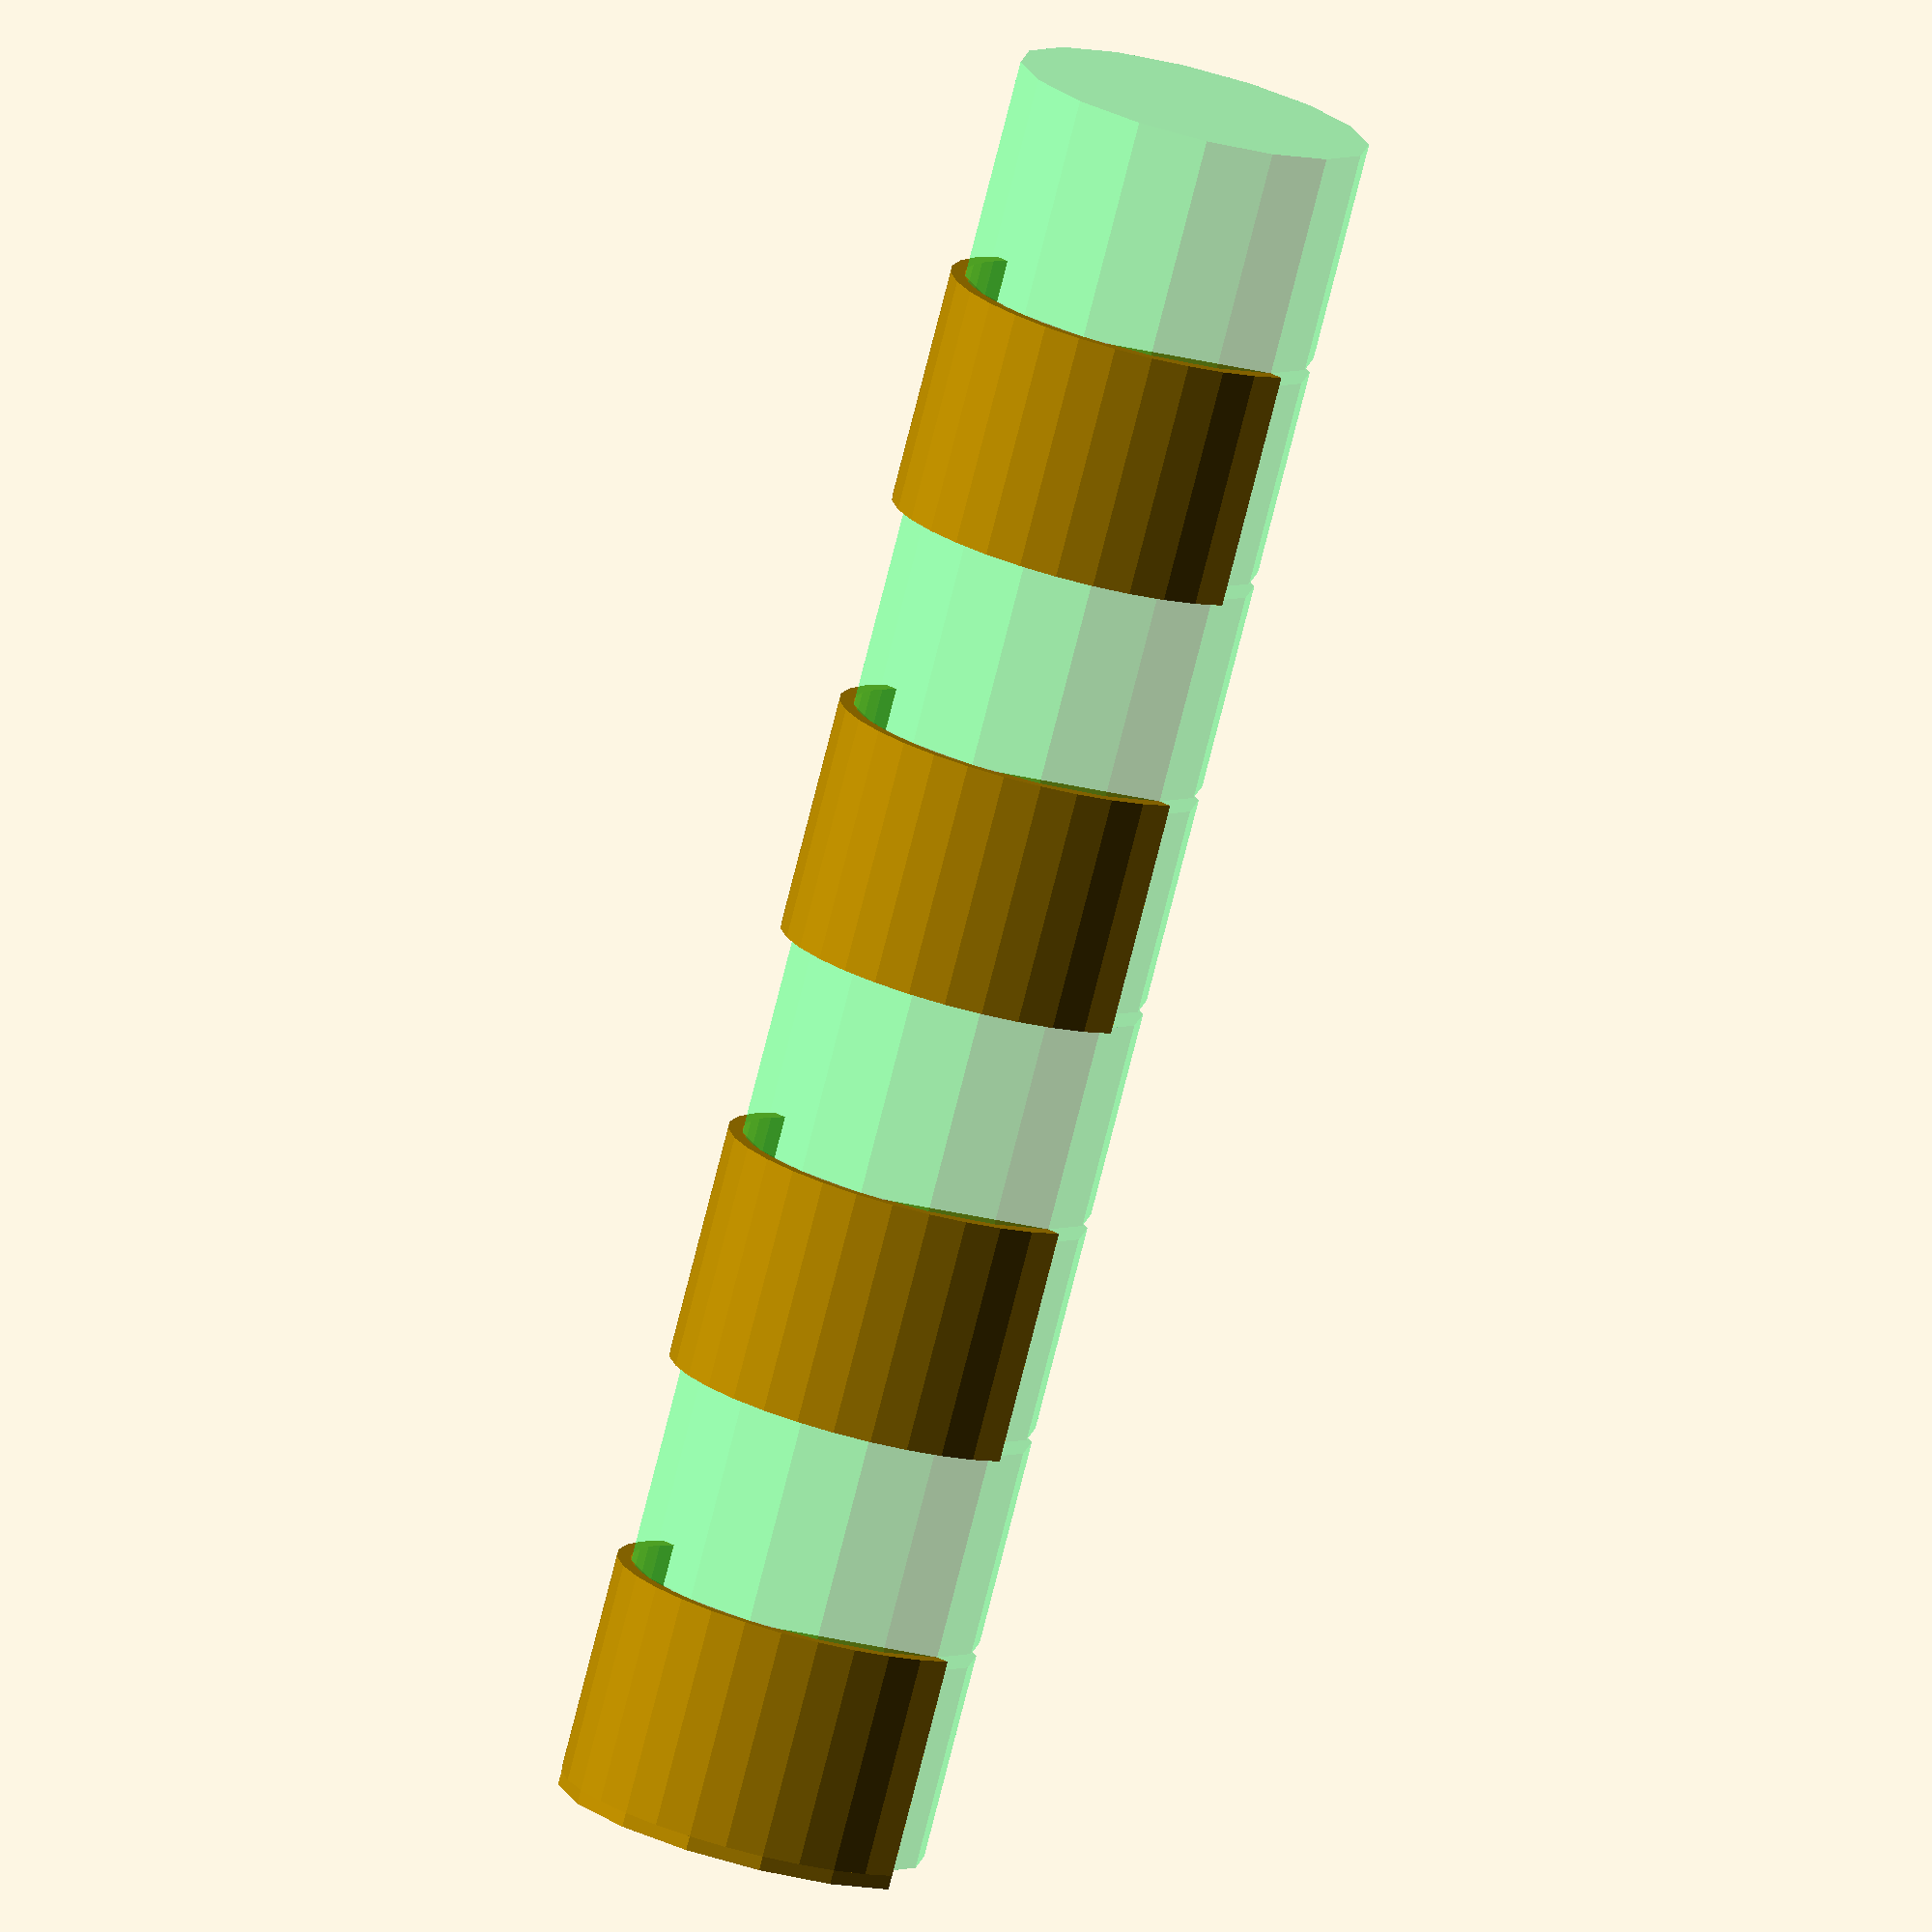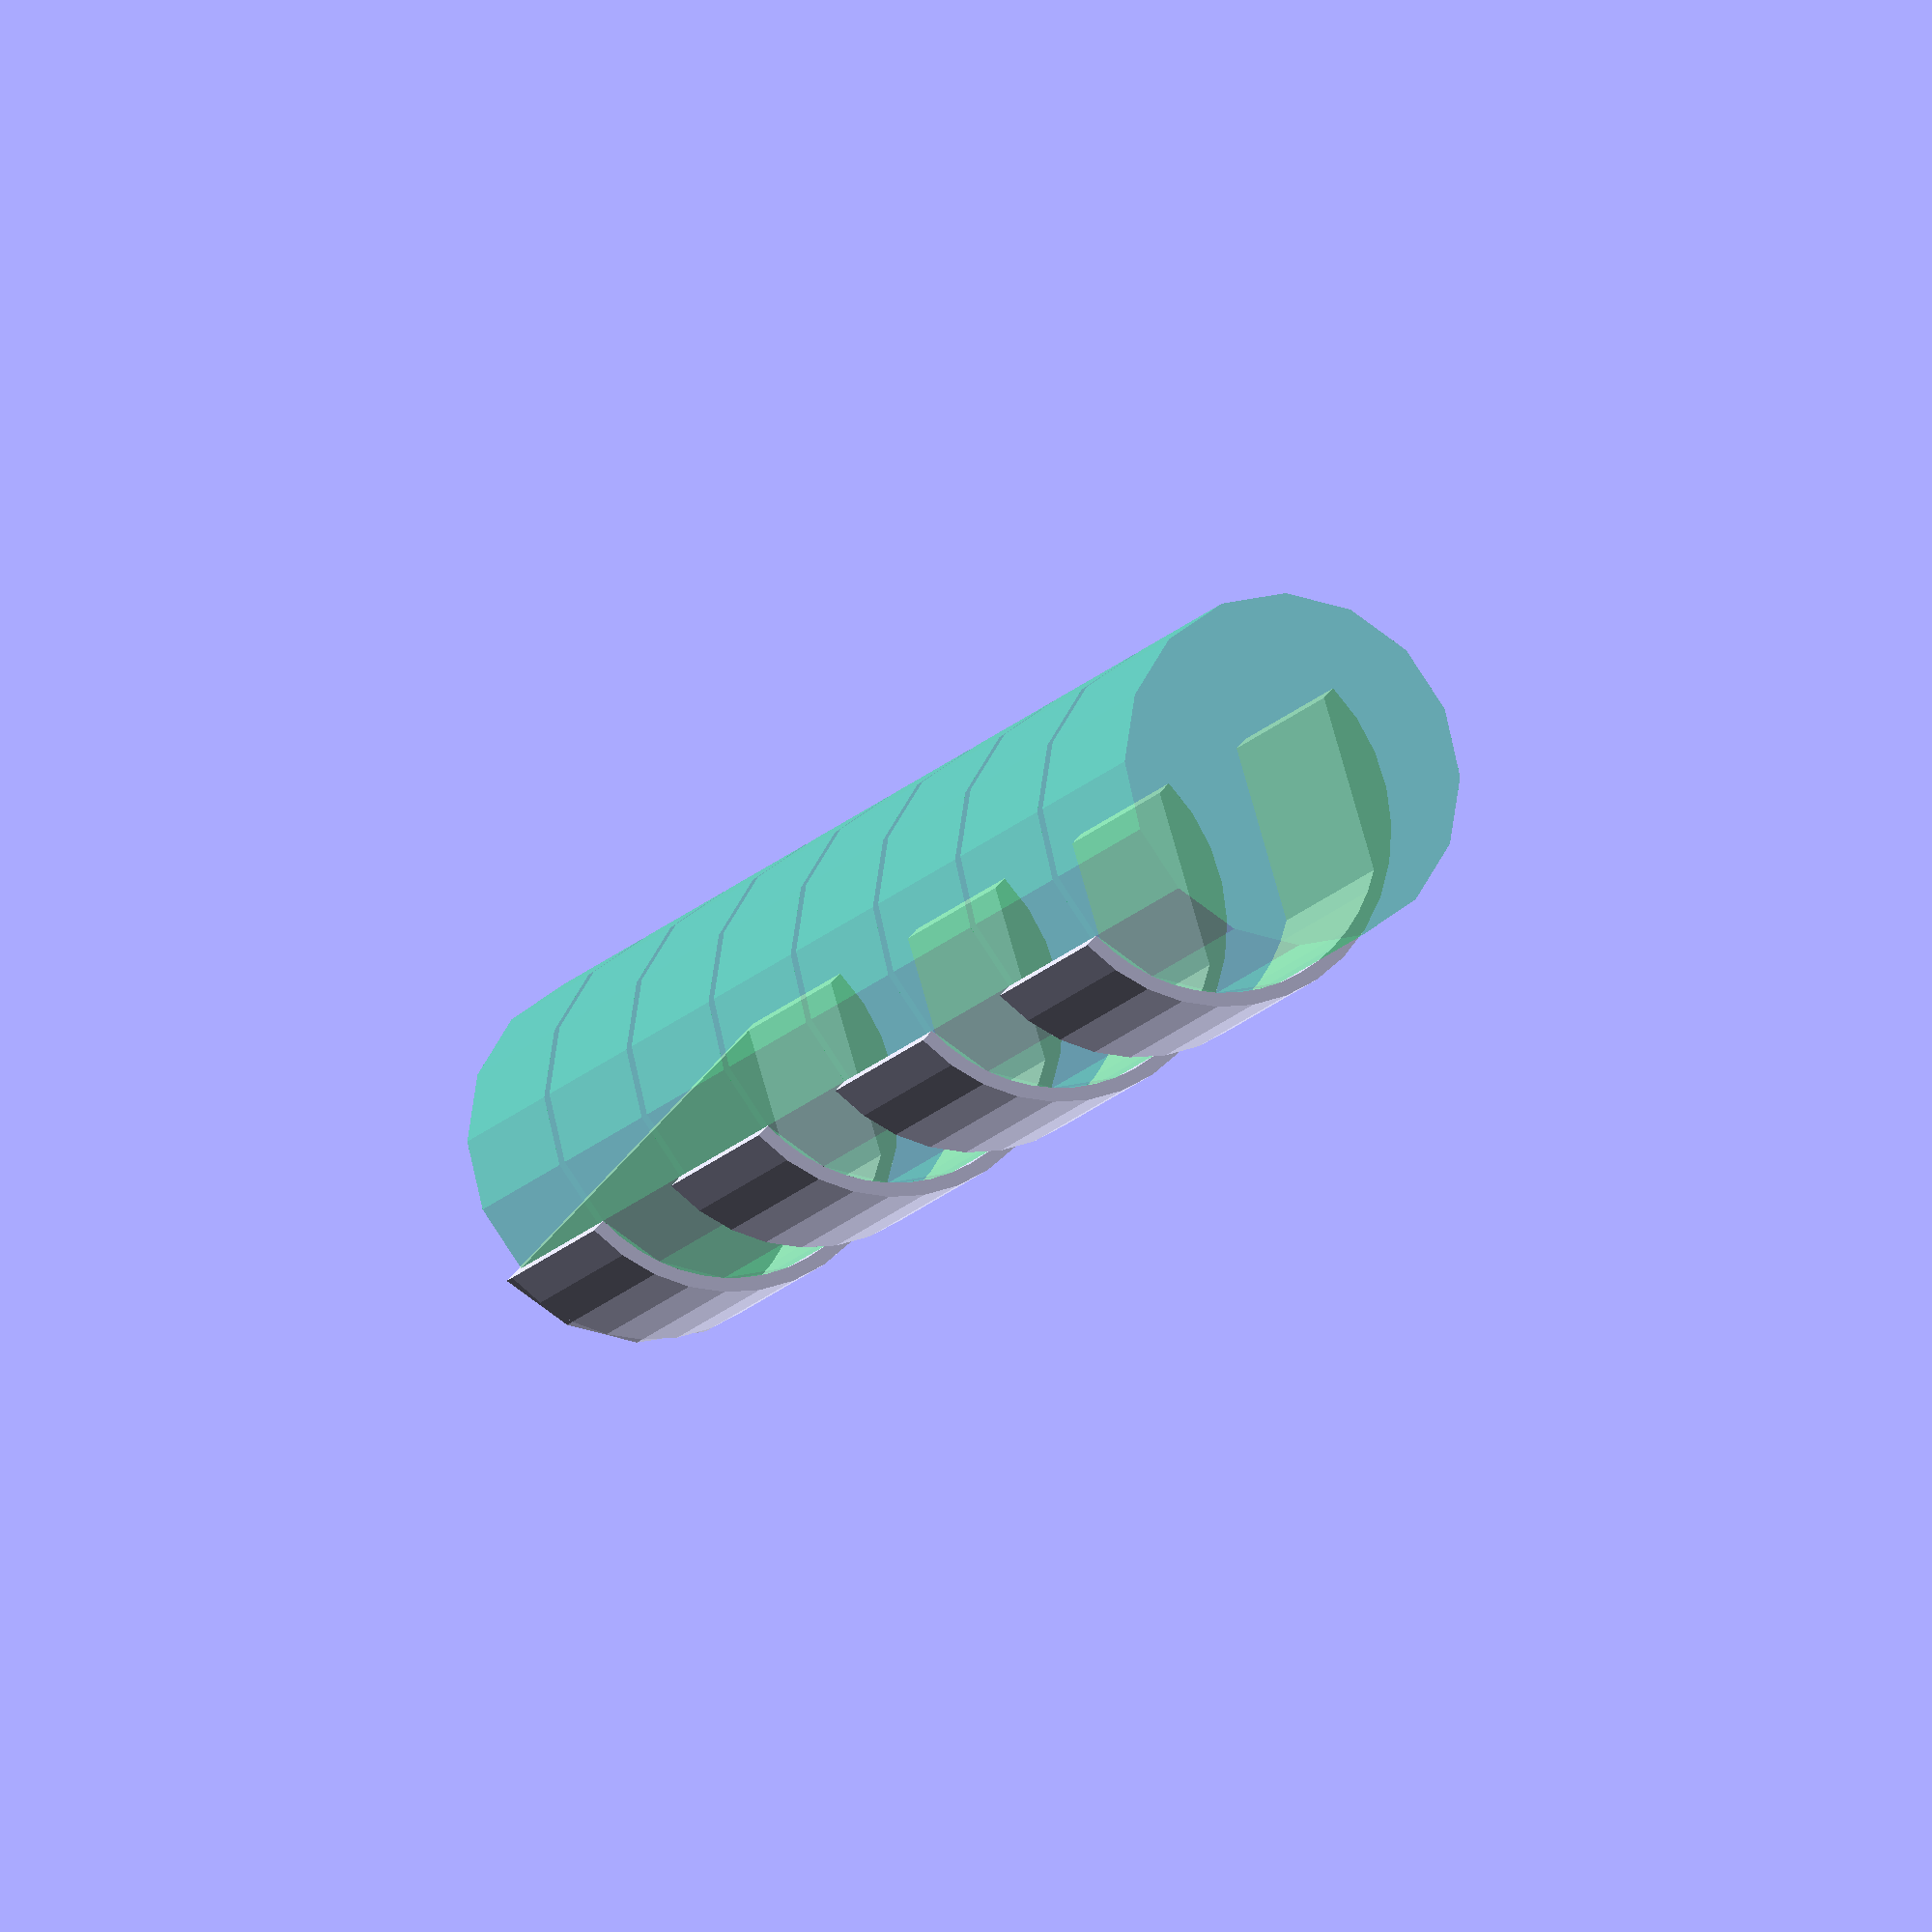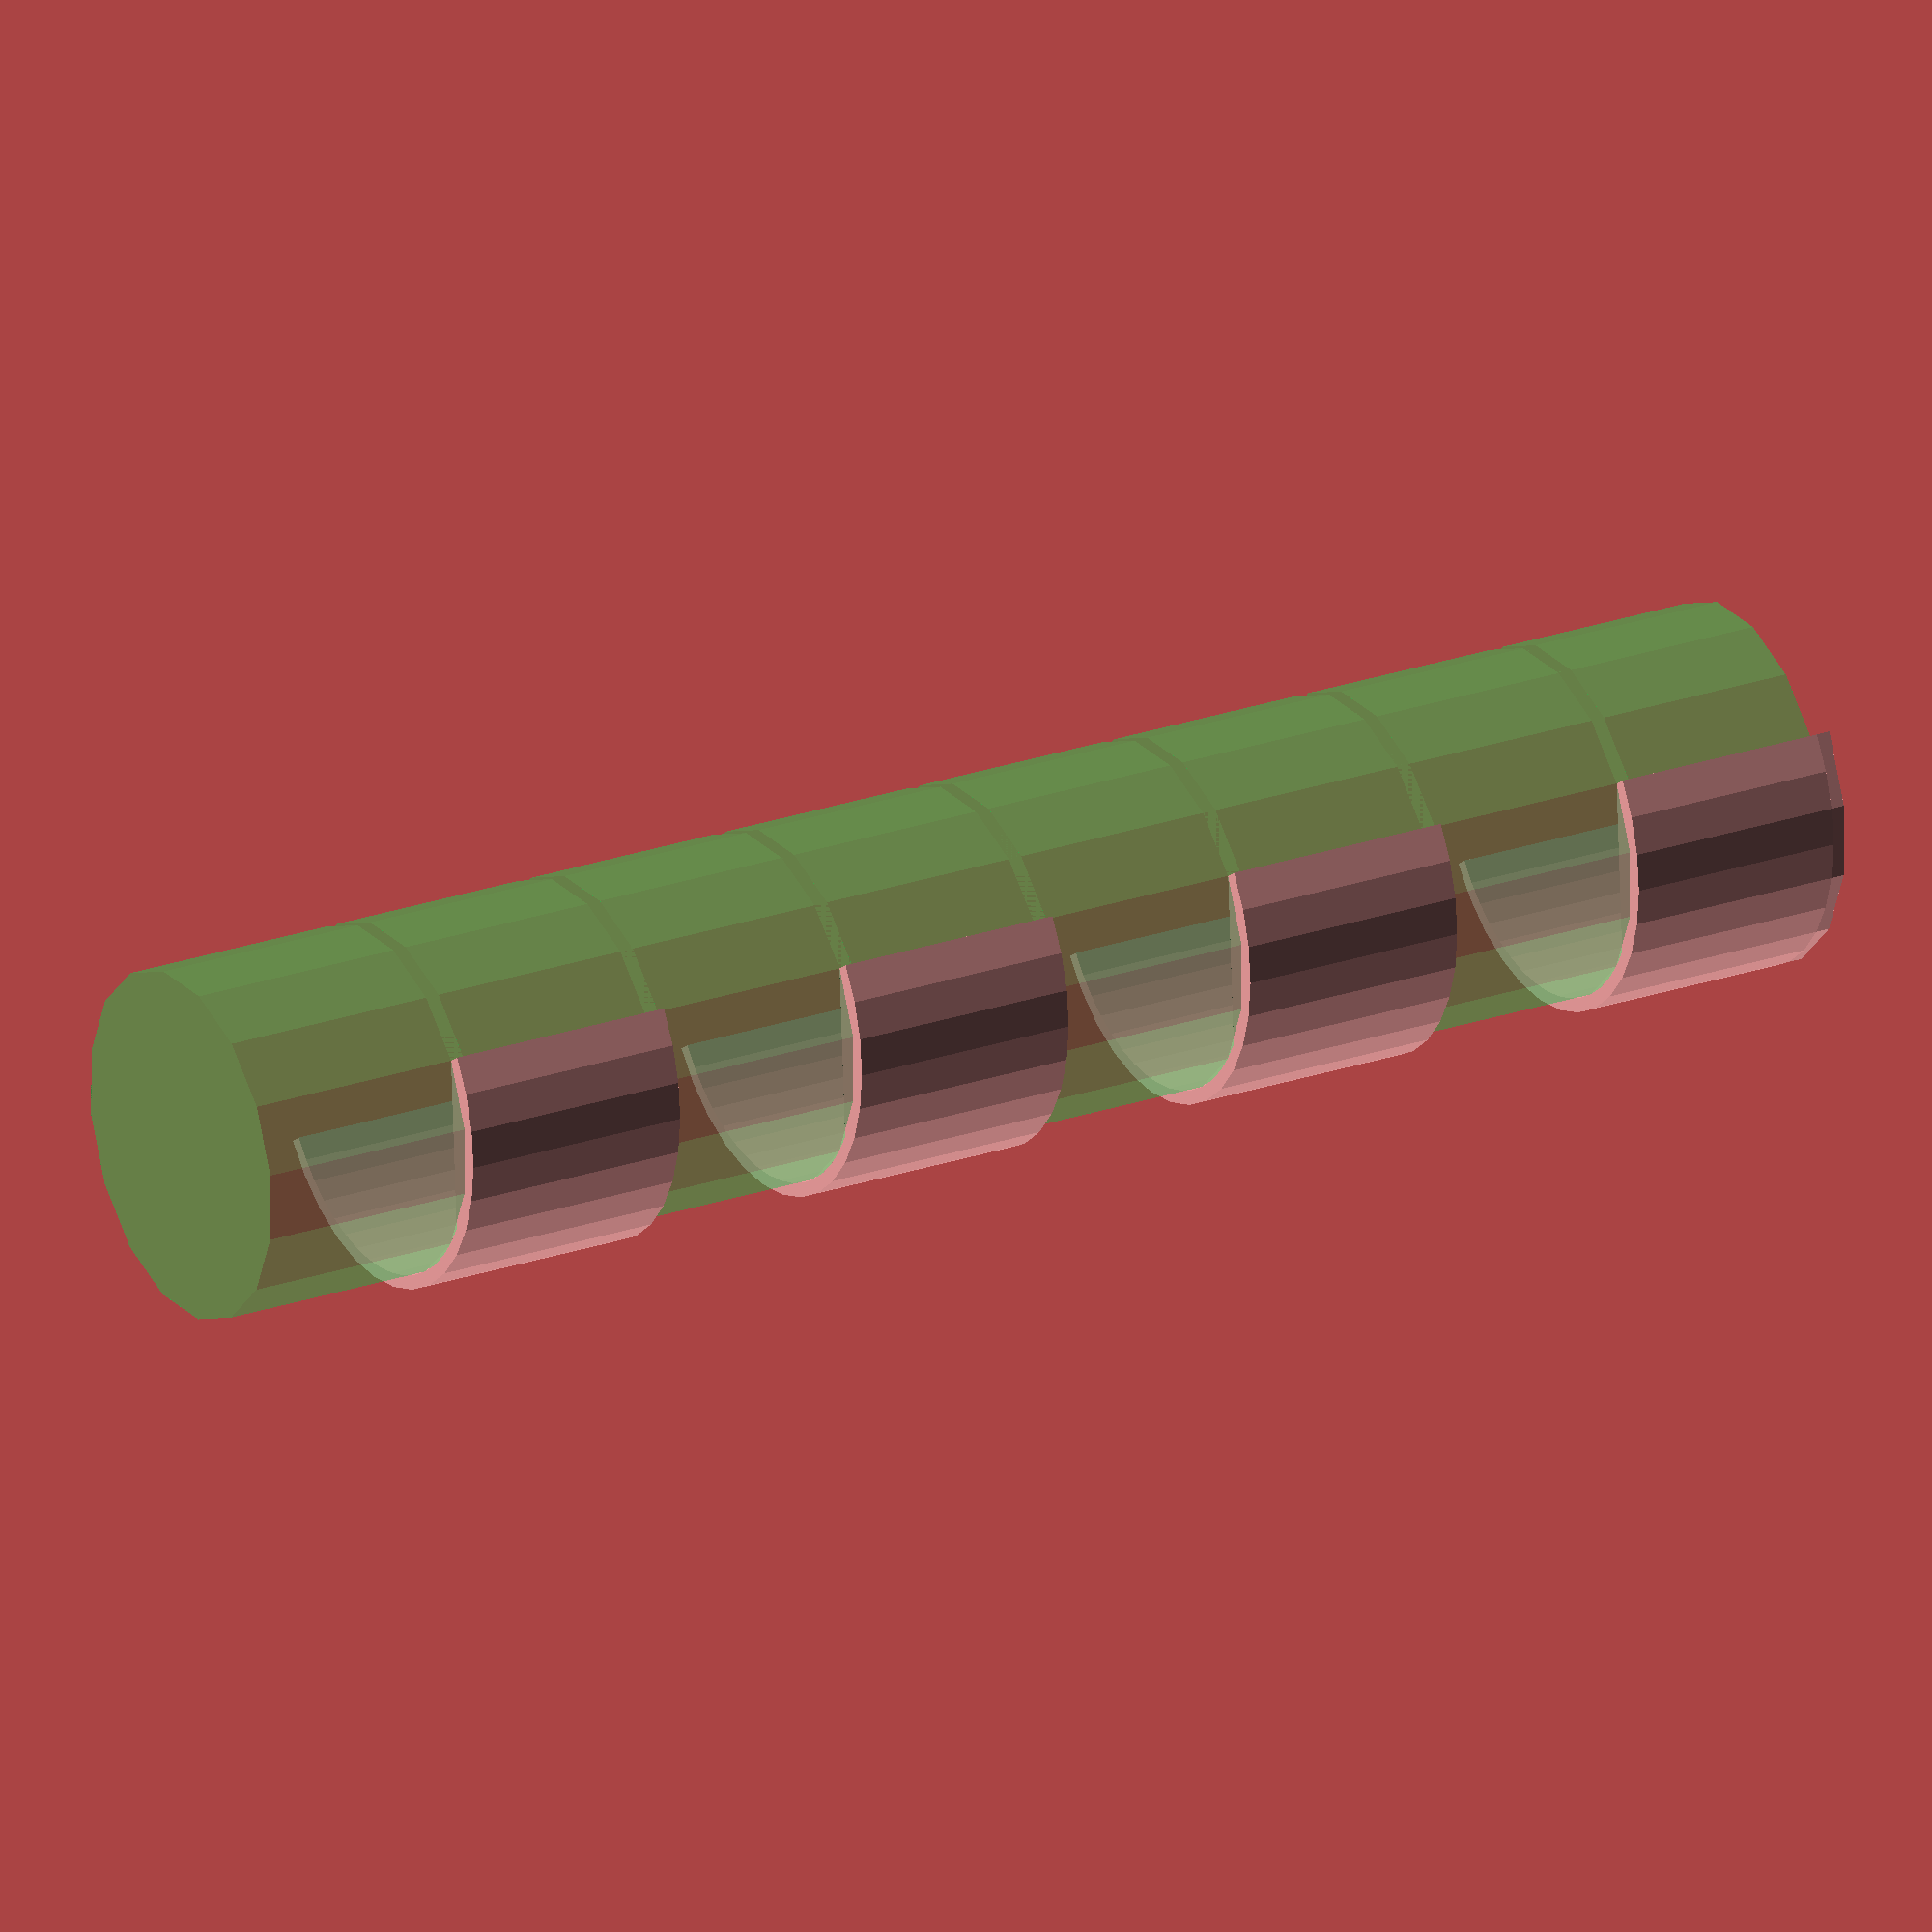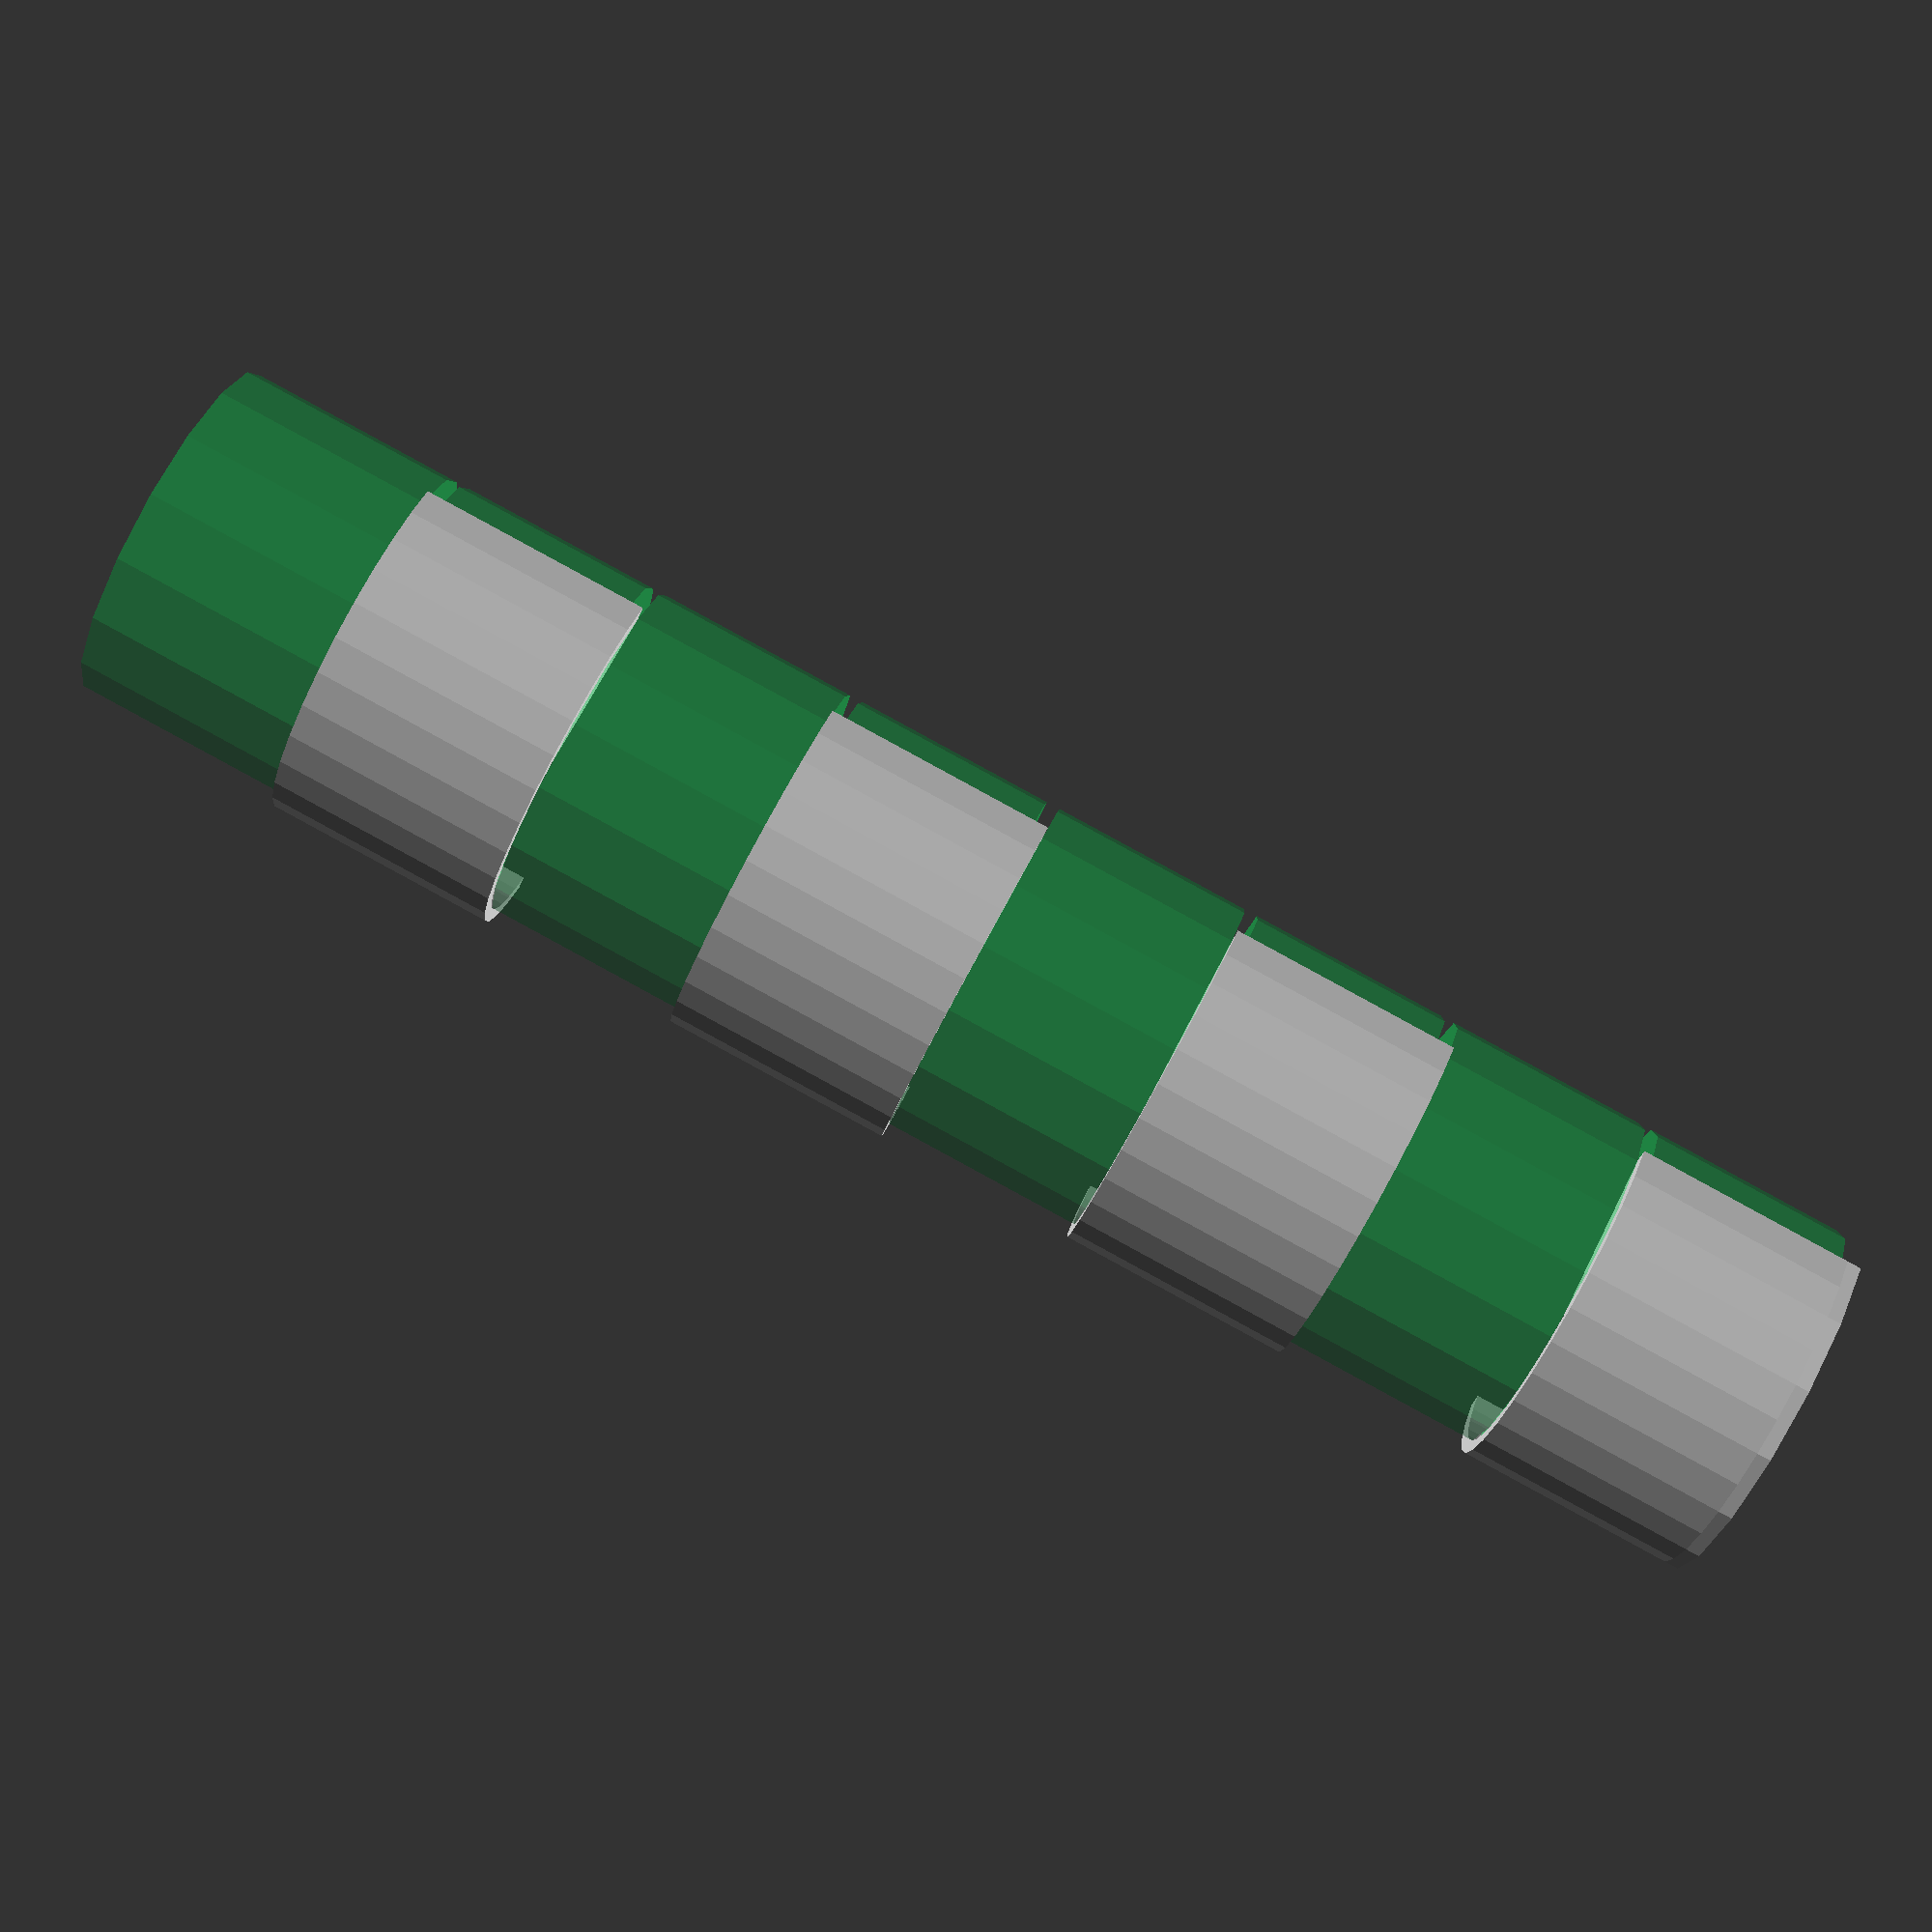
<openscad>
// Start: lazy_union
default_5_default_5();
// End: lazy_union

// Modules.

// 'PartMaterial undef-default - default 5.0'
module default_5_default_5() {
  // 'None : _combine_solids_and_holes'
  union() {
    // 'example2 : _combine_solids_and_holes'
    union() {
      // 'cage'
      %color(c=[0.0, 1.0, 0.35, 0.4]) {
        // '_combine_solids_and_holes'
        difference() {
          // 'cage : _combine_solids_and_holes'
          union() {
            // 'bar'
            multmatrix(m=[[1.0, 0.0, 0.0, 0.0], [-0.0, -1.0, -0.0, -0.0], [-0.0, -0.0, -1.0, 25.0], [0.0, 0.0, 0.0, 1.0]]) {
              // 'bar : _combine_solids_and_holes'
              union() {
                // 'bar'
                cylinder(h=50.0, r1=5.0031630560342615, r2=5.0031630560342615, center=false, $fn=16);
              }
            }
          }
          // 'cage'
          multmatrix(m=[[1.0, 0.0, 0.0, 0.0], [0.0, -1.0, 0.0, 0.0], [0.0, 0.0, -1.0, -18.75], [0.0, 0.0, 0.0, 1.0]]) {
            // "('hole', 0) : _combine_solids_and_holes"
            union() {
              // 'hinge_hole'
              multmatrix(m=[[1.0, 0.0, 0.0, 0.0], [0.0, 1.0, 0.0, 0.0], [0.0, 0.0, 1.0, -2.6384776310850238], [0.0, 0.0, 0.0, 1.0]]) {
                // 'hinge_hole : _combine_solids_and_holes'
                union() {
                  // 'hinge_hole'
                  polyhedron(points=[[0.0, 0.0, 0.0], [0.0, 0.0, 0.4], [1.3, 0.0, 0.4], [3.4213203435596427, 0.0, 2.5213203435596427], [3.5510896830882257, 0.0, 2.6080294440895386], [3.7041630560342615, 0.0, 2.6384776310850238], [5.004163056034262, 0.0, 2.6384776310850238], [5.004163056034262, 0.0, 2.238477631085024], [3.704163056034262, 0.0, 2.238477631085024], [1.5828427124746192, 0.0, 0.11715728752538102], [1.4530733729460361, 0.0, 0.030448186995485238], [1.3, 0.0, -5.551115123125783e-17], [0.0, 0.0, 0.0], [0.0, 0.0, 0.4], [1.2010433922646728, 0.4974884620746167, 0.4], [3.1608878395792375, 1.3092826122939123, 2.5213203435596427], [3.2807790763172036, 1.358943188560461, 2.6080294440895386], [3.422200432554513, 1.4175218323231515, 2.6384776310850238], [4.623243824819186, 1.9150102943977685, 2.6384776310850238], [4.623243824819186, 1.9150102943977685, 2.238477631085024], [3.4222004325545132, 1.4175218323231518, 2.238477631085024], [1.4623559852399481, 0.6057276821038562, 0.11715728752538102], [1.3424647485019825, 0.5560671058373073, 0.030448186995485238], [1.2010433922646728, 0.4974884620746167, -5.551115123125783e-17], [0.0, 0.0, 0.0], [0.0, 0.0, 0.4], [0.9192388155425119, 0.9192388155425119, 0.4], [2.419238815542512, 2.419238815542512, 2.5213203435596427], [2.5109995955132725, 2.5109995955132725, 2.6080294440895386], [2.619238815542512, 2.619238815542512, 2.6384776310850238], [3.538477631085024, 3.538477631085024, 2.6384776310850238], [3.538477631085024, 3.538477631085024, 2.238477631085024], [2.6192388155425124, 2.6192388155425124, 2.238477631085024], [1.119238815542512, 1.119238815542512, 0.11715728752538102], [1.0274780355717514, 1.0274780355717514, 0.030448186995485238], [0.9192388155425119, 0.9192388155425119, -5.551115123125783e-17], [0.0, 0.0, 0.0], [0.0, 0.0, 0.4], [0.49748846207461683, 1.2010433922646728, 0.4], [1.3092826122939125, 3.1608878395792375, 2.5213203435596427], [1.3589431885604613, 3.2807790763172036, 2.6080294440895386], [1.4175218323231518, 3.422200432554513, 2.6384776310850238], [1.9150102943977687, 4.623243824819186, 2.6384776310850238], [1.9150102943977687, 4.623243824819186, 2.238477631085024], [1.417521832323152, 3.4222004325545132, 2.238477631085024], [0.6057276821038563, 1.4623559852399481, 0.11715728752538102], [0.5560671058373073, 1.3424647485019825, 0.030448186995485238], [0.49748846207461683, 1.2010433922646728, -5.551115123125783e-17], [0.0, 0.0, 0.0], [0.0, 0.0, 0.4], [0.0, 1.3, 0.4], [0.0, 3.4213203435596427, 2.5213203435596427], [0.0, 3.5510896830882257, 2.6080294440895386], [0.0, 3.7041630560342615, 2.6384776310850238], [0.0, 5.004163056034262, 2.6384776310850238], [0.0, 5.004163056034262, 2.238477631085024], [0.0, 3.704163056034262, 2.238477631085024], [0.0, 1.5828427124746192, 0.11715728752538102], [0.0, 1.4530733729460361, 0.030448186995485238], [0.0, 1.3, -5.551115123125783e-17], [0.0, 0.0, 0.0], [0.0, 0.0, 0.4], [-0.49748846207461667, 1.2010433922646728, 0.4], [-1.309282612293912, 3.1608878395792375, 2.5213203435596427], [-1.358943188560461, 3.2807790763172036, 2.6080294440895386], [-1.4175218323231513, 3.422200432554513, 2.6384776310850238], [-1.915010294397768, 4.623243824819186, 2.6384776310850238], [-1.915010294397768, 4.623243824819186, 2.238477631085024], [-1.4175218323231515, 3.4222004325545132, 2.238477631085024], [-0.6057276821038561, 1.4623559852399481, 0.11715728752538102], [-0.5560671058373072, 1.3424647485019825, 0.030448186995485238], [-0.49748846207461667, 1.2010433922646728, -5.551115123125783e-17], [0.0, 0.0, 0.0], [0.0, 0.0, 0.4], [-0.9192388155425117, 0.9192388155425119, 0.4], [-2.4192388155425117, 2.419238815542512, 2.5213203435596427], [-2.510999595513272, 2.5109995955132725, 2.6080294440895386], [-2.6192388155425115, 2.619238815542512, 2.6384776310850238], [-3.5384776310850232, 3.538477631085024, 2.6384776310850238], [-3.5384776310850232, 3.538477631085024, 2.238477631085024], [-2.619238815542512, 2.6192388155425124, 2.238477631085024], [-1.1192388155425117, 1.119238815542512, 0.11715728752538102], [-1.0274780355717512, 1.0274780355717514, 0.030448186995485238], [-0.9192388155425117, 0.9192388155425119, -5.551115123125783e-17], [0.0, 0.0, 0.0], [0.0, 0.0, 0.4], [-1.2010433922646728, 0.4974884620746169, 0.4], [-3.1608878395792375, 1.3092826122939125, 2.5213203435596427], [-3.2807790763172036, 1.3589431885604615, 2.6080294440895386], [-3.422200432554513, 1.417521832323152, 2.6384776310850238], [-4.623243824819186, 1.915010294397769, 2.6384776310850238], [-4.623243824819186, 1.915010294397769, 2.238477631085024], [-3.4222004325545132, 1.4175218323231522, 2.238477631085024], [-1.4623559852399481, 0.6057276821038563, 0.11715728752538102], [-1.3424647485019825, 0.5560671058373075, 0.030448186995485238], [-1.2010433922646728, 0.4974884620746169, -5.551115123125783e-17], [0.0, 0.0, 0.0], [0.0, 0.0, 0.4], [-1.3, 0.0, 0.4], [-3.4213203435596427, 0.0, 2.5213203435596427], [-3.5510896830882257, 0.0, 2.6080294440895386], [-3.7041630560342615, 0.0, 2.6384776310850238], [-5.004163056034262, 0.0, 2.6384776310850238], [-5.004163056034262, 0.0, 2.238477631085024], [-3.704163056034262, 0.0, 2.238477631085024], [-1.5828427124746192, 0.0, 0.11715728752538102], [-1.4530733729460361, 0.0, 0.030448186995485238], [-1.3, 0.0, -5.551115123125783e-17], [0.0, 0.0, 0.0], [0.0, 0.0, 0.4], [-1.201043392264673, -0.4974884620746166, 0.4], [-3.160887839579238, -1.3092826122939119, 2.5213203435596427], [-3.2807790763172036, -1.3589431885604608, 2.6080294440895386], [-3.4222004325545132, -1.417521832323151, 2.6384776310850238], [-4.623243824819187, -1.9150102943977678, 2.6384776310850238], [-4.623243824819187, -1.9150102943977678, 2.238477631085024], [-3.4222004325545137, -1.4175218323231513, 2.238477631085024], [-1.4623559852399484, -0.605727682103856, 0.11715728752538102], [-1.3424647485019827, -0.5560671058373071, 0.030448186995485238], [-1.201043392264673, -0.4974884620746166, -5.551115123125783e-17], [0.0, 0.0, 0.0], [0.0, 0.0, 0.4], [-0.919238815542512, -0.9192388155425117, 0.4], [-2.419238815542512, -2.4192388155425117, 2.5213203435596427], [-2.510999595513273, -2.510999595513272, 2.6080294440895386], [-2.6192388155425124, -2.6192388155425115, 2.6384776310850238], [-3.5384776310850246, -3.5384776310850232, 2.6384776310850238], [-3.5384776310850246, -3.5384776310850232, 2.238477631085024], [-2.619238815542513, -2.619238815542512, 2.238477631085024], [-1.1192388155425121, -1.1192388155425117, 0.11715728752538102], [-1.0274780355717517, -1.0274780355717512, 0.030448186995485238], [-0.919238815542512, -0.9192388155425117, -5.551115123125783e-17], [0.0, 0.0, 0.0], [0.0, 0.0, 0.4], [-0.49748846207461744, -1.2010433922646726, 0.4], [-1.309282612293914, -3.160887839579237, 2.5213203435596427], [-1.358943188560463, -3.2807790763172027, 2.6080294440895386], [-1.4175218323231538, -3.422200432554512, 2.6384776310850238], [-1.9150102943977712, -4.623243824819185, 2.6384776310850238], [-1.9150102943977712, -4.623243824819185, 2.238477631085024], [-1.4175218323231538, -3.4222004325545123, 2.238477631085024], [-0.6057276821038571, -1.462355985239948, 0.11715728752538102], [-0.5560671058373081, -1.342464748501982, 0.030448186995485238], [-0.49748846207461744, -1.2010433922646726, -5.551115123125783e-17], [0.0, 0.0, 0.0], [0.0, 0.0, 0.4], [0.0, -1.3, 0.4], [0.0, -3.4213203435596427, 2.5213203435596427], [0.0, -3.5510896830882257, 2.6080294440895386], [0.0, -3.7041630560342615, 2.6384776310850238], [0.0, -5.004163056034262, 2.6384776310850238], [0.0, -5.004163056034262, 2.238477631085024], [0.0, -3.704163056034262, 2.238477631085024], [0.0, -1.5828427124746192, 0.11715728752538102], [0.0, -1.4530733729460361, 0.030448186995485238], [0.0, -1.3, -5.551115123125783e-17], [0.0, 0.0, 0.0], [0.0, 0.0, 0.4], [0.497488462074617, -1.2010433922646726, 0.4], [1.309282612293913, -3.160887839579237, 2.5213203435596427], [1.358943188560462, -3.280779076317203, 2.6080294440895386], [1.4175218323231524, -3.4222004325545123, 2.6384776310850238], [1.9150102943977696, -4.623243824819185, 2.6384776310850238], [1.9150102943977696, -4.623243824819185, 2.238477631085024], [1.4175218323231527, -3.422200432554513, 2.238477631085024], [0.6057276821038565, -1.462355985239948, 0.11715728752538102], [0.5560671058373076, -1.3424647485019823, 0.030448186995485238], [0.497488462074617, -1.2010433922646726, -5.551115123125783e-17], [0.0, 0.0, 0.0], [0.0, 0.0, 0.4], [0.9192388155425116, -0.919238815542512, 0.4], [2.4192388155425113, -2.419238815542512, 2.5213203435596427], [2.510999595513272, -2.510999595513273, 2.6080294440895386], [2.619238815542511, -2.6192388155425124, 2.6384776310850238], [3.538477631085023, -3.5384776310850246, 2.6384776310850238], [3.538477631085023, -3.5384776310850246, 2.238477631085024], [2.6192388155425115, -2.619238815542513, 2.238477631085024], [1.1192388155425117, -1.1192388155425121, 0.11715728752538102], [1.027478035571751, -1.0274780355717517, 0.030448186995485238], [0.9192388155425116, -0.919238815542512, -5.551115123125783e-17], [0.0, 0.0, 0.0], [0.0, 0.0, 0.4], [1.2010433922646726, -0.49748846207461755, 0.4], [3.160887839579237, -1.3092826122939143, 2.5213203435596427], [3.2807790763172027, -1.3589431885604633, 2.6080294440895386], [3.422200432554512, -1.4175218323231538, 2.6384776310850238], [4.623243824819185, -1.9150102943977714, 2.6384776310850238], [4.623243824819185, -1.9150102943977714, 2.238477631085024], [3.4222004325545123, -1.417521832323154, 2.238477631085024], [1.462355985239948, -0.6057276821038572, 0.11715728752538102], [1.342464748501982, -0.5560671058373082, 0.030448186995485238], [1.2010433922646726, -0.49748846207461755, -5.551115123125783e-17], [0.0, 0.0, 0.0], [0.0, 0.0, 0.4], [1.3, 0.0, 0.4], [3.4213203435596427, 0.0, 2.5213203435596427], [3.5510896830882257, 0.0, 2.6080294440895386], [3.7041630560342615, 0.0, 2.6384776310850238], [5.004163056034262, 0.0, 2.6384776310850238], [5.004163056034262, 0.0, 2.238477631085024], [3.704163056034262, 0.0, 2.238477631085024], [1.5828427124746192, 0.0, 0.11715728752538102], [1.4530733729460361, 0.0, 0.030448186995485238], [1.3, 0.0, -5.551115123125783e-17]], faces=[[0, 12, 13, 1], [1, 13, 14, 2], [2, 14, 15, 3], [3, 15, 16, 4], [4, 16, 17, 5], [5, 17, 18, 6], [6, 18, 19, 7], [7, 19, 20, 8], [8, 20, 21, 9], [9, 21, 22, 10], [10, 22, 23, 11], [11, 23, 12, 0], [12, 24, 25, 13], [13, 25, 26, 14], [14, 26, 27, 15], [15, 27, 28, 16], [16, 28, 29, 17], [17, 29, 30, 18], [18, 30, 31, 19], [19, 31, 32, 20], [20, 32, 33, 21], [21, 33, 34, 22], [22, 34, 35, 23], [23, 35, 24, 12], [24, 36, 37, 25], [25, 37, 38, 26], [26, 38, 39, 27], [27, 39, 40, 28], [28, 40, 41, 29], [29, 41, 42, 30], [30, 42, 43, 31], [31, 43, 44, 32], [32, 44, 45, 33], [33, 45, 46, 34], [34, 46, 47, 35], [35, 47, 36, 24], [36, 48, 49, 37], [37, 49, 50, 38], [38, 50, 51, 39], [39, 51, 52, 40], [40, 52, 53, 41], [41, 53, 54, 42], [42, 54, 55, 43], [43, 55, 56, 44], [44, 56, 57, 45], [45, 57, 58, 46], [46, 58, 59, 47], [47, 59, 48, 36], [48, 60, 61, 49], [49, 61, 62, 50], [50, 62, 63, 51], [51, 63, 64, 52], [52, 64, 65, 53], [53, 65, 66, 54], [54, 66, 67, 55], [55, 67, 68, 56], [56, 68, 69, 57], [57, 69, 70, 58], [58, 70, 71, 59], [59, 71, 60, 48], [60, 72, 73, 61], [61, 73, 74, 62], [62, 74, 75, 63], [63, 75, 76, 64], [64, 76, 77, 65], [65, 77, 78, 66], [66, 78, 79, 67], [67, 79, 80, 68], [68, 80, 81, 69], [69, 81, 82, 70], [70, 82, 83, 71], [71, 83, 72, 60], [72, 84, 85, 73], [73, 85, 86, 74], [74, 86, 87, 75], [75, 87, 88, 76], [76, 88, 89, 77], [77, 89, 90, 78], [78, 90, 91, 79], [79, 91, 92, 80], [80, 92, 93, 81], [81, 93, 94, 82], [82, 94, 95, 83], [83, 95, 84, 72], [84, 96, 97, 85], [85, 97, 98, 86], [86, 98, 99, 87], [87, 99, 100, 88], [88, 100, 101, 89], [89, 101, 102, 90], [90, 102, 103, 91], [91, 103, 104, 92], [92, 104, 105, 93], [93, 105, 106, 94], [94, 106, 107, 95], [95, 107, 96, 84], [96, 108, 109, 97], [97, 109, 110, 98], [98, 110, 111, 99], [99, 111, 112, 100], [100, 112, 113, 101], [101, 113, 114, 102], [102, 114, 115, 103], [103, 115, 116, 104], [104, 116, 117, 105], [105, 117, 118, 106], [106, 118, 119, 107], [107, 119, 108, 96], [108, 120, 121, 109], [109, 121, 122, 110], [110, 122, 123, 111], [111, 123, 124, 112], [112, 124, 125, 113], [113, 125, 126, 114], [114, 126, 127, 115], [115, 127, 128, 116], [116, 128, 129, 117], [117, 129, 130, 118], [118, 130, 131, 119], [119, 131, 120, 108], [120, 132, 133, 121], [121, 133, 134, 122], [122, 134, 135, 123], [123, 135, 136, 124], [124, 136, 137, 125], [125, 137, 138, 126], [126, 138, 139, 127], [127, 139, 140, 128], [128, 140, 141, 129], [129, 141, 142, 130], [130, 142, 143, 131], [131, 143, 132, 120], [132, 144, 145, 133], [133, 145, 146, 134], [134, 146, 147, 135], [135, 147, 148, 136], [136, 148, 149, 137], [137, 149, 150, 138], [138, 150, 151, 139], [139, 151, 152, 140], [140, 152, 153, 141], [141, 153, 154, 142], [142, 154, 155, 143], [143, 155, 144, 132], [144, 156, 157, 145], [145, 157, 158, 146], [146, 158, 159, 147], [147, 159, 160, 148], [148, 160, 161, 149], [149, 161, 162, 150], [150, 162, 163, 151], [151, 163, 164, 152], [152, 164, 165, 153], [153, 165, 166, 154], [154, 166, 167, 155], [155, 167, 156, 144], [156, 168, 169, 157], [157, 169, 170, 158], [158, 170, 171, 159], [159, 171, 172, 160], [160, 172, 173, 161], [161, 173, 174, 162], [162, 174, 175, 163], [163, 175, 176, 164], [164, 176, 177, 165], [165, 177, 178, 166], [166, 178, 179, 167], [167, 179, 168, 156], [168, 180, 181, 169], [169, 181, 182, 170], [170, 182, 183, 171], [171, 183, 184, 172], [172, 184, 185, 173], [173, 185, 186, 174], [174, 186, 187, 175], [175, 187, 188, 176], [176, 188, 189, 177], [177, 189, 190, 178], [178, 190, 191, 179], [179, 191, 180, 168], [180, 192, 193, 181], [181, 193, 194, 182], [182, 194, 195, 183], [183, 195, 196, 184], [184, 196, 197, 185], [185, 197, 198, 186], [186, 198, 199, 187], [187, 199, 200, 188], [188, 200, 201, 189], [189, 201, 202, 190], [190, 202, 203, 191], [191, 203, 192, 180], [192, 0, 1, 193], [193, 1, 2, 194], [194, 2, 3, 195], [195, 3, 4, 196], [196, 4, 5, 197], [197, 5, 6, 198], [198, 6, 7, 199], [199, 7, 8, 200], [200, 8, 9, 201], [201, 9, 10, 202], [202, 10, 11, 203], [203, 11, 0, 192]], convexity=10);
                }
              }
            }
          }
          // 'cage'
          multmatrix(m=[[1.0, 0.0, 0.0, 0.0], [0.0, -1.0, 0.0, 0.0], [0.0, 0.0, -1.0, -12.5], [0.0, 0.0, 0.0, 1.0]]) {
            // "('hole', 1) : _combine_solids_and_holes"
            union() {
              // 'hinge_hole'
              multmatrix(m=[[1.0, 0.0, 0.0, 0.0], [0.0, 1.0, 0.0, 0.0], [0.0, 0.0, 1.0, -2.6384776310850238], [0.0, 0.0, 0.0, 1.0]]) {
                // 'hinge_hole : _combine_solids_and_holes'
                union() {
                  // 'hinge_hole'
                  polyhedron(points=[[0.0, 0.0, 0.0], [0.0, 0.0, 0.4], [1.3, 0.0, 0.4], [3.4213203435596427, 0.0, 2.5213203435596427], [3.5510896830882257, 0.0, 2.6080294440895386], [3.7041630560342615, 0.0, 2.6384776310850238], [5.004163056034262, 0.0, 2.6384776310850238], [5.004163056034262, 0.0, 2.238477631085024], [3.704163056034262, 0.0, 2.238477631085024], [1.5828427124746192, 0.0, 0.11715728752538102], [1.4530733729460361, 0.0, 0.030448186995485238], [1.3, 0.0, -5.551115123125783e-17], [0.0, 0.0, 0.0], [0.0, 0.0, 0.4], [1.2010433922646728, 0.4974884620746167, 0.4], [3.1608878395792375, 1.3092826122939123, 2.5213203435596427], [3.2807790763172036, 1.358943188560461, 2.6080294440895386], [3.422200432554513, 1.4175218323231515, 2.6384776310850238], [4.623243824819186, 1.9150102943977685, 2.6384776310850238], [4.623243824819186, 1.9150102943977685, 2.238477631085024], [3.4222004325545132, 1.4175218323231518, 2.238477631085024], [1.4623559852399481, 0.6057276821038562, 0.11715728752538102], [1.3424647485019825, 0.5560671058373073, 0.030448186995485238], [1.2010433922646728, 0.4974884620746167, -5.551115123125783e-17], [0.0, 0.0, 0.0], [0.0, 0.0, 0.4], [0.9192388155425119, 0.9192388155425119, 0.4], [2.419238815542512, 2.419238815542512, 2.5213203435596427], [2.5109995955132725, 2.5109995955132725, 2.6080294440895386], [2.619238815542512, 2.619238815542512, 2.6384776310850238], [3.538477631085024, 3.538477631085024, 2.6384776310850238], [3.538477631085024, 3.538477631085024, 2.238477631085024], [2.6192388155425124, 2.6192388155425124, 2.238477631085024], [1.119238815542512, 1.119238815542512, 0.11715728752538102], [1.0274780355717514, 1.0274780355717514, 0.030448186995485238], [0.9192388155425119, 0.9192388155425119, -5.551115123125783e-17], [0.0, 0.0, 0.0], [0.0, 0.0, 0.4], [0.49748846207461683, 1.2010433922646728, 0.4], [1.3092826122939125, 3.1608878395792375, 2.5213203435596427], [1.3589431885604613, 3.2807790763172036, 2.6080294440895386], [1.4175218323231518, 3.422200432554513, 2.6384776310850238], [1.9150102943977687, 4.623243824819186, 2.6384776310850238], [1.9150102943977687, 4.623243824819186, 2.238477631085024], [1.417521832323152, 3.4222004325545132, 2.238477631085024], [0.6057276821038563, 1.4623559852399481, 0.11715728752538102], [0.5560671058373073, 1.3424647485019825, 0.030448186995485238], [0.49748846207461683, 1.2010433922646728, -5.551115123125783e-17], [0.0, 0.0, 0.0], [0.0, 0.0, 0.4], [0.0, 1.3, 0.4], [0.0, 3.4213203435596427, 2.5213203435596427], [0.0, 3.5510896830882257, 2.6080294440895386], [0.0, 3.7041630560342615, 2.6384776310850238], [0.0, 5.004163056034262, 2.6384776310850238], [0.0, 5.004163056034262, 2.238477631085024], [0.0, 3.704163056034262, 2.238477631085024], [0.0, 1.5828427124746192, 0.11715728752538102], [0.0, 1.4530733729460361, 0.030448186995485238], [0.0, 1.3, -5.551115123125783e-17], [0.0, 0.0, 0.0], [0.0, 0.0, 0.4], [-0.49748846207461667, 1.2010433922646728, 0.4], [-1.309282612293912, 3.1608878395792375, 2.5213203435596427], [-1.358943188560461, 3.2807790763172036, 2.6080294440895386], [-1.4175218323231513, 3.422200432554513, 2.6384776310850238], [-1.915010294397768, 4.623243824819186, 2.6384776310850238], [-1.915010294397768, 4.623243824819186, 2.238477631085024], [-1.4175218323231515, 3.4222004325545132, 2.238477631085024], [-0.6057276821038561, 1.4623559852399481, 0.11715728752538102], [-0.5560671058373072, 1.3424647485019825, 0.030448186995485238], [-0.49748846207461667, 1.2010433922646728, -5.551115123125783e-17], [0.0, 0.0, 0.0], [0.0, 0.0, 0.4], [-0.9192388155425117, 0.9192388155425119, 0.4], [-2.4192388155425117, 2.419238815542512, 2.5213203435596427], [-2.510999595513272, 2.5109995955132725, 2.6080294440895386], [-2.6192388155425115, 2.619238815542512, 2.6384776310850238], [-3.5384776310850232, 3.538477631085024, 2.6384776310850238], [-3.5384776310850232, 3.538477631085024, 2.238477631085024], [-2.619238815542512, 2.6192388155425124, 2.238477631085024], [-1.1192388155425117, 1.119238815542512, 0.11715728752538102], [-1.0274780355717512, 1.0274780355717514, 0.030448186995485238], [-0.9192388155425117, 0.9192388155425119, -5.551115123125783e-17], [0.0, 0.0, 0.0], [0.0, 0.0, 0.4], [-1.2010433922646728, 0.4974884620746169, 0.4], [-3.1608878395792375, 1.3092826122939125, 2.5213203435596427], [-3.2807790763172036, 1.3589431885604615, 2.6080294440895386], [-3.422200432554513, 1.417521832323152, 2.6384776310850238], [-4.623243824819186, 1.915010294397769, 2.6384776310850238], [-4.623243824819186, 1.915010294397769, 2.238477631085024], [-3.4222004325545132, 1.4175218323231522, 2.238477631085024], [-1.4623559852399481, 0.6057276821038563, 0.11715728752538102], [-1.3424647485019825, 0.5560671058373075, 0.030448186995485238], [-1.2010433922646728, 0.4974884620746169, -5.551115123125783e-17], [0.0, 0.0, 0.0], [0.0, 0.0, 0.4], [-1.3, 0.0, 0.4], [-3.4213203435596427, 0.0, 2.5213203435596427], [-3.5510896830882257, 0.0, 2.6080294440895386], [-3.7041630560342615, 0.0, 2.6384776310850238], [-5.004163056034262, 0.0, 2.6384776310850238], [-5.004163056034262, 0.0, 2.238477631085024], [-3.704163056034262, 0.0, 2.238477631085024], [-1.5828427124746192, 0.0, 0.11715728752538102], [-1.4530733729460361, 0.0, 0.030448186995485238], [-1.3, 0.0, -5.551115123125783e-17], [0.0, 0.0, 0.0], [0.0, 0.0, 0.4], [-1.201043392264673, -0.4974884620746166, 0.4], [-3.160887839579238, -1.3092826122939119, 2.5213203435596427], [-3.2807790763172036, -1.3589431885604608, 2.6080294440895386], [-3.4222004325545132, -1.417521832323151, 2.6384776310850238], [-4.623243824819187, -1.9150102943977678, 2.6384776310850238], [-4.623243824819187, -1.9150102943977678, 2.238477631085024], [-3.4222004325545137, -1.4175218323231513, 2.238477631085024], [-1.4623559852399484, -0.605727682103856, 0.11715728752538102], [-1.3424647485019827, -0.5560671058373071, 0.030448186995485238], [-1.201043392264673, -0.4974884620746166, -5.551115123125783e-17], [0.0, 0.0, 0.0], [0.0, 0.0, 0.4], [-0.919238815542512, -0.9192388155425117, 0.4], [-2.419238815542512, -2.4192388155425117, 2.5213203435596427], [-2.510999595513273, -2.510999595513272, 2.6080294440895386], [-2.6192388155425124, -2.6192388155425115, 2.6384776310850238], [-3.5384776310850246, -3.5384776310850232, 2.6384776310850238], [-3.5384776310850246, -3.5384776310850232, 2.238477631085024], [-2.619238815542513, -2.619238815542512, 2.238477631085024], [-1.1192388155425121, -1.1192388155425117, 0.11715728752538102], [-1.0274780355717517, -1.0274780355717512, 0.030448186995485238], [-0.919238815542512, -0.9192388155425117, -5.551115123125783e-17], [0.0, 0.0, 0.0], [0.0, 0.0, 0.4], [-0.49748846207461744, -1.2010433922646726, 0.4], [-1.309282612293914, -3.160887839579237, 2.5213203435596427], [-1.358943188560463, -3.2807790763172027, 2.6080294440895386], [-1.4175218323231538, -3.422200432554512, 2.6384776310850238], [-1.9150102943977712, -4.623243824819185, 2.6384776310850238], [-1.9150102943977712, -4.623243824819185, 2.238477631085024], [-1.4175218323231538, -3.4222004325545123, 2.238477631085024], [-0.6057276821038571, -1.462355985239948, 0.11715728752538102], [-0.5560671058373081, -1.342464748501982, 0.030448186995485238], [-0.49748846207461744, -1.2010433922646726, -5.551115123125783e-17], [0.0, 0.0, 0.0], [0.0, 0.0, 0.4], [0.0, -1.3, 0.4], [0.0, -3.4213203435596427, 2.5213203435596427], [0.0, -3.5510896830882257, 2.6080294440895386], [0.0, -3.7041630560342615, 2.6384776310850238], [0.0, -5.004163056034262, 2.6384776310850238], [0.0, -5.004163056034262, 2.238477631085024], [0.0, -3.704163056034262, 2.238477631085024], [0.0, -1.5828427124746192, 0.11715728752538102], [0.0, -1.4530733729460361, 0.030448186995485238], [0.0, -1.3, -5.551115123125783e-17], [0.0, 0.0, 0.0], [0.0, 0.0, 0.4], [0.497488462074617, -1.2010433922646726, 0.4], [1.309282612293913, -3.160887839579237, 2.5213203435596427], [1.358943188560462, -3.280779076317203, 2.6080294440895386], [1.4175218323231524, -3.4222004325545123, 2.6384776310850238], [1.9150102943977696, -4.623243824819185, 2.6384776310850238], [1.9150102943977696, -4.623243824819185, 2.238477631085024], [1.4175218323231527, -3.422200432554513, 2.238477631085024], [0.6057276821038565, -1.462355985239948, 0.11715728752538102], [0.5560671058373076, -1.3424647485019823, 0.030448186995485238], [0.497488462074617, -1.2010433922646726, -5.551115123125783e-17], [0.0, 0.0, 0.0], [0.0, 0.0, 0.4], [0.9192388155425116, -0.919238815542512, 0.4], [2.4192388155425113, -2.419238815542512, 2.5213203435596427], [2.510999595513272, -2.510999595513273, 2.6080294440895386], [2.619238815542511, -2.6192388155425124, 2.6384776310850238], [3.538477631085023, -3.5384776310850246, 2.6384776310850238], [3.538477631085023, -3.5384776310850246, 2.238477631085024], [2.6192388155425115, -2.619238815542513, 2.238477631085024], [1.1192388155425117, -1.1192388155425121, 0.11715728752538102], [1.027478035571751, -1.0274780355717517, 0.030448186995485238], [0.9192388155425116, -0.919238815542512, -5.551115123125783e-17], [0.0, 0.0, 0.0], [0.0, 0.0, 0.4], [1.2010433922646726, -0.49748846207461755, 0.4], [3.160887839579237, -1.3092826122939143, 2.5213203435596427], [3.2807790763172027, -1.3589431885604633, 2.6080294440895386], [3.422200432554512, -1.4175218323231538, 2.6384776310850238], [4.623243824819185, -1.9150102943977714, 2.6384776310850238], [4.623243824819185, -1.9150102943977714, 2.238477631085024], [3.4222004325545123, -1.417521832323154, 2.238477631085024], [1.462355985239948, -0.6057276821038572, 0.11715728752538102], [1.342464748501982, -0.5560671058373082, 0.030448186995485238], [1.2010433922646726, -0.49748846207461755, -5.551115123125783e-17], [0.0, 0.0, 0.0], [0.0, 0.0, 0.4], [1.3, 0.0, 0.4], [3.4213203435596427, 0.0, 2.5213203435596427], [3.5510896830882257, 0.0, 2.6080294440895386], [3.7041630560342615, 0.0, 2.6384776310850238], [5.004163056034262, 0.0, 2.6384776310850238], [5.004163056034262, 0.0, 2.238477631085024], [3.704163056034262, 0.0, 2.238477631085024], [1.5828427124746192, 0.0, 0.11715728752538102], [1.4530733729460361, 0.0, 0.030448186995485238], [1.3, 0.0, -5.551115123125783e-17]], faces=[[0, 12, 13, 1], [1, 13, 14, 2], [2, 14, 15, 3], [3, 15, 16, 4], [4, 16, 17, 5], [5, 17, 18, 6], [6, 18, 19, 7], [7, 19, 20, 8], [8, 20, 21, 9], [9, 21, 22, 10], [10, 22, 23, 11], [11, 23, 12, 0], [12, 24, 25, 13], [13, 25, 26, 14], [14, 26, 27, 15], [15, 27, 28, 16], [16, 28, 29, 17], [17, 29, 30, 18], [18, 30, 31, 19], [19, 31, 32, 20], [20, 32, 33, 21], [21, 33, 34, 22], [22, 34, 35, 23], [23, 35, 24, 12], [24, 36, 37, 25], [25, 37, 38, 26], [26, 38, 39, 27], [27, 39, 40, 28], [28, 40, 41, 29], [29, 41, 42, 30], [30, 42, 43, 31], [31, 43, 44, 32], [32, 44, 45, 33], [33, 45, 46, 34], [34, 46, 47, 35], [35, 47, 36, 24], [36, 48, 49, 37], [37, 49, 50, 38], [38, 50, 51, 39], [39, 51, 52, 40], [40, 52, 53, 41], [41, 53, 54, 42], [42, 54, 55, 43], [43, 55, 56, 44], [44, 56, 57, 45], [45, 57, 58, 46], [46, 58, 59, 47], [47, 59, 48, 36], [48, 60, 61, 49], [49, 61, 62, 50], [50, 62, 63, 51], [51, 63, 64, 52], [52, 64, 65, 53], [53, 65, 66, 54], [54, 66, 67, 55], [55, 67, 68, 56], [56, 68, 69, 57], [57, 69, 70, 58], [58, 70, 71, 59], [59, 71, 60, 48], [60, 72, 73, 61], [61, 73, 74, 62], [62, 74, 75, 63], [63, 75, 76, 64], [64, 76, 77, 65], [65, 77, 78, 66], [66, 78, 79, 67], [67, 79, 80, 68], [68, 80, 81, 69], [69, 81, 82, 70], [70, 82, 83, 71], [71, 83, 72, 60], [72, 84, 85, 73], [73, 85, 86, 74], [74, 86, 87, 75], [75, 87, 88, 76], [76, 88, 89, 77], [77, 89, 90, 78], [78, 90, 91, 79], [79, 91, 92, 80], [80, 92, 93, 81], [81, 93, 94, 82], [82, 94, 95, 83], [83, 95, 84, 72], [84, 96, 97, 85], [85, 97, 98, 86], [86, 98, 99, 87], [87, 99, 100, 88], [88, 100, 101, 89], [89, 101, 102, 90], [90, 102, 103, 91], [91, 103, 104, 92], [92, 104, 105, 93], [93, 105, 106, 94], [94, 106, 107, 95], [95, 107, 96, 84], [96, 108, 109, 97], [97, 109, 110, 98], [98, 110, 111, 99], [99, 111, 112, 100], [100, 112, 113, 101], [101, 113, 114, 102], [102, 114, 115, 103], [103, 115, 116, 104], [104, 116, 117, 105], [105, 117, 118, 106], [106, 118, 119, 107], [107, 119, 108, 96], [108, 120, 121, 109], [109, 121, 122, 110], [110, 122, 123, 111], [111, 123, 124, 112], [112, 124, 125, 113], [113, 125, 126, 114], [114, 126, 127, 115], [115, 127, 128, 116], [116, 128, 129, 117], [117, 129, 130, 118], [118, 130, 131, 119], [119, 131, 120, 108], [120, 132, 133, 121], [121, 133, 134, 122], [122, 134, 135, 123], [123, 135, 136, 124], [124, 136, 137, 125], [125, 137, 138, 126], [126, 138, 139, 127], [127, 139, 140, 128], [128, 140, 141, 129], [129, 141, 142, 130], [130, 142, 143, 131], [131, 143, 132, 120], [132, 144, 145, 133], [133, 145, 146, 134], [134, 146, 147, 135], [135, 147, 148, 136], [136, 148, 149, 137], [137, 149, 150, 138], [138, 150, 151, 139], [139, 151, 152, 140], [140, 152, 153, 141], [141, 153, 154, 142], [142, 154, 155, 143], [143, 155, 144, 132], [144, 156, 157, 145], [145, 157, 158, 146], [146, 158, 159, 147], [147, 159, 160, 148], [148, 160, 161, 149], [149, 161, 162, 150], [150, 162, 163, 151], [151, 163, 164, 152], [152, 164, 165, 153], [153, 165, 166, 154], [154, 166, 167, 155], [155, 167, 156, 144], [156, 168, 169, 157], [157, 169, 170, 158], [158, 170, 171, 159], [159, 171, 172, 160], [160, 172, 173, 161], [161, 173, 174, 162], [162, 174, 175, 163], [163, 175, 176, 164], [164, 176, 177, 165], [165, 177, 178, 166], [166, 178, 179, 167], [167, 179, 168, 156], [168, 180, 181, 169], [169, 181, 182, 170], [170, 182, 183, 171], [171, 183, 184, 172], [172, 184, 185, 173], [173, 185, 186, 174], [174, 186, 187, 175], [175, 187, 188, 176], [176, 188, 189, 177], [177, 189, 190, 178], [178, 190, 191, 179], [179, 191, 180, 168], [180, 192, 193, 181], [181, 193, 194, 182], [182, 194, 195, 183], [183, 195, 196, 184], [184, 196, 197, 185], [185, 197, 198, 186], [186, 198, 199, 187], [187, 199, 200, 188], [188, 200, 201, 189], [189, 201, 202, 190], [190, 202, 203, 191], [191, 203, 192, 180], [192, 0, 1, 193], [193, 1, 2, 194], [194, 2, 3, 195], [195, 3, 4, 196], [196, 4, 5, 197], [197, 5, 6, 198], [198, 6, 7, 199], [199, 7, 8, 200], [200, 8, 9, 201], [201, 9, 10, 202], [202, 10, 11, 203], [203, 11, 0, 192]], convexity=10);
                }
              }
            }
          }
          // 'cage'
          multmatrix(m=[[1.0, 0.0, 0.0, 0.0], [0.0, -1.0, 0.0, 0.0], [0.0, 0.0, -1.0, -6.25], [0.0, 0.0, 0.0, 1.0]]) {
            // "('hole', 2) : _combine_solids_and_holes"
            union() {
              // 'hinge_hole'
              multmatrix(m=[[1.0, 0.0, 0.0, 0.0], [0.0, 1.0, 0.0, 0.0], [0.0, 0.0, 1.0, -2.6384776310850238], [0.0, 0.0, 0.0, 1.0]]) {
                // 'hinge_hole : _combine_solids_and_holes'
                union() {
                  // 'hinge_hole'
                  polyhedron(points=[[0.0, 0.0, 0.0], [0.0, 0.0, 0.4], [1.3, 0.0, 0.4], [3.4213203435596427, 0.0, 2.5213203435596427], [3.5510896830882257, 0.0, 2.6080294440895386], [3.7041630560342615, 0.0, 2.6384776310850238], [5.004163056034262, 0.0, 2.6384776310850238], [5.004163056034262, 0.0, 2.238477631085024], [3.704163056034262, 0.0, 2.238477631085024], [1.5828427124746192, 0.0, 0.11715728752538102], [1.4530733729460361, 0.0, 0.030448186995485238], [1.3, 0.0, -5.551115123125783e-17], [0.0, 0.0, 0.0], [0.0, 0.0, 0.4], [1.2010433922646728, 0.4974884620746167, 0.4], [3.1608878395792375, 1.3092826122939123, 2.5213203435596427], [3.2807790763172036, 1.358943188560461, 2.6080294440895386], [3.422200432554513, 1.4175218323231515, 2.6384776310850238], [4.623243824819186, 1.9150102943977685, 2.6384776310850238], [4.623243824819186, 1.9150102943977685, 2.238477631085024], [3.4222004325545132, 1.4175218323231518, 2.238477631085024], [1.4623559852399481, 0.6057276821038562, 0.11715728752538102], [1.3424647485019825, 0.5560671058373073, 0.030448186995485238], [1.2010433922646728, 0.4974884620746167, -5.551115123125783e-17], [0.0, 0.0, 0.0], [0.0, 0.0, 0.4], [0.9192388155425119, 0.9192388155425119, 0.4], [2.419238815542512, 2.419238815542512, 2.5213203435596427], [2.5109995955132725, 2.5109995955132725, 2.6080294440895386], [2.619238815542512, 2.619238815542512, 2.6384776310850238], [3.538477631085024, 3.538477631085024, 2.6384776310850238], [3.538477631085024, 3.538477631085024, 2.238477631085024], [2.6192388155425124, 2.6192388155425124, 2.238477631085024], [1.119238815542512, 1.119238815542512, 0.11715728752538102], [1.0274780355717514, 1.0274780355717514, 0.030448186995485238], [0.9192388155425119, 0.9192388155425119, -5.551115123125783e-17], [0.0, 0.0, 0.0], [0.0, 0.0, 0.4], [0.49748846207461683, 1.2010433922646728, 0.4], [1.3092826122939125, 3.1608878395792375, 2.5213203435596427], [1.3589431885604613, 3.2807790763172036, 2.6080294440895386], [1.4175218323231518, 3.422200432554513, 2.6384776310850238], [1.9150102943977687, 4.623243824819186, 2.6384776310850238], [1.9150102943977687, 4.623243824819186, 2.238477631085024], [1.417521832323152, 3.4222004325545132, 2.238477631085024], [0.6057276821038563, 1.4623559852399481, 0.11715728752538102], [0.5560671058373073, 1.3424647485019825, 0.030448186995485238], [0.49748846207461683, 1.2010433922646728, -5.551115123125783e-17], [0.0, 0.0, 0.0], [0.0, 0.0, 0.4], [0.0, 1.3, 0.4], [0.0, 3.4213203435596427, 2.5213203435596427], [0.0, 3.5510896830882257, 2.6080294440895386], [0.0, 3.7041630560342615, 2.6384776310850238], [0.0, 5.004163056034262, 2.6384776310850238], [0.0, 5.004163056034262, 2.238477631085024], [0.0, 3.704163056034262, 2.238477631085024], [0.0, 1.5828427124746192, 0.11715728752538102], [0.0, 1.4530733729460361, 0.030448186995485238], [0.0, 1.3, -5.551115123125783e-17], [0.0, 0.0, 0.0], [0.0, 0.0, 0.4], [-0.49748846207461667, 1.2010433922646728, 0.4], [-1.309282612293912, 3.1608878395792375, 2.5213203435596427], [-1.358943188560461, 3.2807790763172036, 2.6080294440895386], [-1.4175218323231513, 3.422200432554513, 2.6384776310850238], [-1.915010294397768, 4.623243824819186, 2.6384776310850238], [-1.915010294397768, 4.623243824819186, 2.238477631085024], [-1.4175218323231515, 3.4222004325545132, 2.238477631085024], [-0.6057276821038561, 1.4623559852399481, 0.11715728752538102], [-0.5560671058373072, 1.3424647485019825, 0.030448186995485238], [-0.49748846207461667, 1.2010433922646728, -5.551115123125783e-17], [0.0, 0.0, 0.0], [0.0, 0.0, 0.4], [-0.9192388155425117, 0.9192388155425119, 0.4], [-2.4192388155425117, 2.419238815542512, 2.5213203435596427], [-2.510999595513272, 2.5109995955132725, 2.6080294440895386], [-2.6192388155425115, 2.619238815542512, 2.6384776310850238], [-3.5384776310850232, 3.538477631085024, 2.6384776310850238], [-3.5384776310850232, 3.538477631085024, 2.238477631085024], [-2.619238815542512, 2.6192388155425124, 2.238477631085024], [-1.1192388155425117, 1.119238815542512, 0.11715728752538102], [-1.0274780355717512, 1.0274780355717514, 0.030448186995485238], [-0.9192388155425117, 0.9192388155425119, -5.551115123125783e-17], [0.0, 0.0, 0.0], [0.0, 0.0, 0.4], [-1.2010433922646728, 0.4974884620746169, 0.4], [-3.1608878395792375, 1.3092826122939125, 2.5213203435596427], [-3.2807790763172036, 1.3589431885604615, 2.6080294440895386], [-3.422200432554513, 1.417521832323152, 2.6384776310850238], [-4.623243824819186, 1.915010294397769, 2.6384776310850238], [-4.623243824819186, 1.915010294397769, 2.238477631085024], [-3.4222004325545132, 1.4175218323231522, 2.238477631085024], [-1.4623559852399481, 0.6057276821038563, 0.11715728752538102], [-1.3424647485019825, 0.5560671058373075, 0.030448186995485238], [-1.2010433922646728, 0.4974884620746169, -5.551115123125783e-17], [0.0, 0.0, 0.0], [0.0, 0.0, 0.4], [-1.3, 0.0, 0.4], [-3.4213203435596427, 0.0, 2.5213203435596427], [-3.5510896830882257, 0.0, 2.6080294440895386], [-3.7041630560342615, 0.0, 2.6384776310850238], [-5.004163056034262, 0.0, 2.6384776310850238], [-5.004163056034262, 0.0, 2.238477631085024], [-3.704163056034262, 0.0, 2.238477631085024], [-1.5828427124746192, 0.0, 0.11715728752538102], [-1.4530733729460361, 0.0, 0.030448186995485238], [-1.3, 0.0, -5.551115123125783e-17], [0.0, 0.0, 0.0], [0.0, 0.0, 0.4], [-1.201043392264673, -0.4974884620746166, 0.4], [-3.160887839579238, -1.3092826122939119, 2.5213203435596427], [-3.2807790763172036, -1.3589431885604608, 2.6080294440895386], [-3.4222004325545132, -1.417521832323151, 2.6384776310850238], [-4.623243824819187, -1.9150102943977678, 2.6384776310850238], [-4.623243824819187, -1.9150102943977678, 2.238477631085024], [-3.4222004325545137, -1.4175218323231513, 2.238477631085024], [-1.4623559852399484, -0.605727682103856, 0.11715728752538102], [-1.3424647485019827, -0.5560671058373071, 0.030448186995485238], [-1.201043392264673, -0.4974884620746166, -5.551115123125783e-17], [0.0, 0.0, 0.0], [0.0, 0.0, 0.4], [-0.919238815542512, -0.9192388155425117, 0.4], [-2.419238815542512, -2.4192388155425117, 2.5213203435596427], [-2.510999595513273, -2.510999595513272, 2.6080294440895386], [-2.6192388155425124, -2.6192388155425115, 2.6384776310850238], [-3.5384776310850246, -3.5384776310850232, 2.6384776310850238], [-3.5384776310850246, -3.5384776310850232, 2.238477631085024], [-2.619238815542513, -2.619238815542512, 2.238477631085024], [-1.1192388155425121, -1.1192388155425117, 0.11715728752538102], [-1.0274780355717517, -1.0274780355717512, 0.030448186995485238], [-0.919238815542512, -0.9192388155425117, -5.551115123125783e-17], [0.0, 0.0, 0.0], [0.0, 0.0, 0.4], [-0.49748846207461744, -1.2010433922646726, 0.4], [-1.309282612293914, -3.160887839579237, 2.5213203435596427], [-1.358943188560463, -3.2807790763172027, 2.6080294440895386], [-1.4175218323231538, -3.422200432554512, 2.6384776310850238], [-1.9150102943977712, -4.623243824819185, 2.6384776310850238], [-1.9150102943977712, -4.623243824819185, 2.238477631085024], [-1.4175218323231538, -3.4222004325545123, 2.238477631085024], [-0.6057276821038571, -1.462355985239948, 0.11715728752538102], [-0.5560671058373081, -1.342464748501982, 0.030448186995485238], [-0.49748846207461744, -1.2010433922646726, -5.551115123125783e-17], [0.0, 0.0, 0.0], [0.0, 0.0, 0.4], [0.0, -1.3, 0.4], [0.0, -3.4213203435596427, 2.5213203435596427], [0.0, -3.5510896830882257, 2.6080294440895386], [0.0, -3.7041630560342615, 2.6384776310850238], [0.0, -5.004163056034262, 2.6384776310850238], [0.0, -5.004163056034262, 2.238477631085024], [0.0, -3.704163056034262, 2.238477631085024], [0.0, -1.5828427124746192, 0.11715728752538102], [0.0, -1.4530733729460361, 0.030448186995485238], [0.0, -1.3, -5.551115123125783e-17], [0.0, 0.0, 0.0], [0.0, 0.0, 0.4], [0.497488462074617, -1.2010433922646726, 0.4], [1.309282612293913, -3.160887839579237, 2.5213203435596427], [1.358943188560462, -3.280779076317203, 2.6080294440895386], [1.4175218323231524, -3.4222004325545123, 2.6384776310850238], [1.9150102943977696, -4.623243824819185, 2.6384776310850238], [1.9150102943977696, -4.623243824819185, 2.238477631085024], [1.4175218323231527, -3.422200432554513, 2.238477631085024], [0.6057276821038565, -1.462355985239948, 0.11715728752538102], [0.5560671058373076, -1.3424647485019823, 0.030448186995485238], [0.497488462074617, -1.2010433922646726, -5.551115123125783e-17], [0.0, 0.0, 0.0], [0.0, 0.0, 0.4], [0.9192388155425116, -0.919238815542512, 0.4], [2.4192388155425113, -2.419238815542512, 2.5213203435596427], [2.510999595513272, -2.510999595513273, 2.6080294440895386], [2.619238815542511, -2.6192388155425124, 2.6384776310850238], [3.538477631085023, -3.5384776310850246, 2.6384776310850238], [3.538477631085023, -3.5384776310850246, 2.238477631085024], [2.6192388155425115, -2.619238815542513, 2.238477631085024], [1.1192388155425117, -1.1192388155425121, 0.11715728752538102], [1.027478035571751, -1.0274780355717517, 0.030448186995485238], [0.9192388155425116, -0.919238815542512, -5.551115123125783e-17], [0.0, 0.0, 0.0], [0.0, 0.0, 0.4], [1.2010433922646726, -0.49748846207461755, 0.4], [3.160887839579237, -1.3092826122939143, 2.5213203435596427], [3.2807790763172027, -1.3589431885604633, 2.6080294440895386], [3.422200432554512, -1.4175218323231538, 2.6384776310850238], [4.623243824819185, -1.9150102943977714, 2.6384776310850238], [4.623243824819185, -1.9150102943977714, 2.238477631085024], [3.4222004325545123, -1.417521832323154, 2.238477631085024], [1.462355985239948, -0.6057276821038572, 0.11715728752538102], [1.342464748501982, -0.5560671058373082, 0.030448186995485238], [1.2010433922646726, -0.49748846207461755, -5.551115123125783e-17], [0.0, 0.0, 0.0], [0.0, 0.0, 0.4], [1.3, 0.0, 0.4], [3.4213203435596427, 0.0, 2.5213203435596427], [3.5510896830882257, 0.0, 2.6080294440895386], [3.7041630560342615, 0.0, 2.6384776310850238], [5.004163056034262, 0.0, 2.6384776310850238], [5.004163056034262, 0.0, 2.238477631085024], [3.704163056034262, 0.0, 2.238477631085024], [1.5828427124746192, 0.0, 0.11715728752538102], [1.4530733729460361, 0.0, 0.030448186995485238], [1.3, 0.0, -5.551115123125783e-17]], faces=[[0, 12, 13, 1], [1, 13, 14, 2], [2, 14, 15, 3], [3, 15, 16, 4], [4, 16, 17, 5], [5, 17, 18, 6], [6, 18, 19, 7], [7, 19, 20, 8], [8, 20, 21, 9], [9, 21, 22, 10], [10, 22, 23, 11], [11, 23, 12, 0], [12, 24, 25, 13], [13, 25, 26, 14], [14, 26, 27, 15], [15, 27, 28, 16], [16, 28, 29, 17], [17, 29, 30, 18], [18, 30, 31, 19], [19, 31, 32, 20], [20, 32, 33, 21], [21, 33, 34, 22], [22, 34, 35, 23], [23, 35, 24, 12], [24, 36, 37, 25], [25, 37, 38, 26], [26, 38, 39, 27], [27, 39, 40, 28], [28, 40, 41, 29], [29, 41, 42, 30], [30, 42, 43, 31], [31, 43, 44, 32], [32, 44, 45, 33], [33, 45, 46, 34], [34, 46, 47, 35], [35, 47, 36, 24], [36, 48, 49, 37], [37, 49, 50, 38], [38, 50, 51, 39], [39, 51, 52, 40], [40, 52, 53, 41], [41, 53, 54, 42], [42, 54, 55, 43], [43, 55, 56, 44], [44, 56, 57, 45], [45, 57, 58, 46], [46, 58, 59, 47], [47, 59, 48, 36], [48, 60, 61, 49], [49, 61, 62, 50], [50, 62, 63, 51], [51, 63, 64, 52], [52, 64, 65, 53], [53, 65, 66, 54], [54, 66, 67, 55], [55, 67, 68, 56], [56, 68, 69, 57], [57, 69, 70, 58], [58, 70, 71, 59], [59, 71, 60, 48], [60, 72, 73, 61], [61, 73, 74, 62], [62, 74, 75, 63], [63, 75, 76, 64], [64, 76, 77, 65], [65, 77, 78, 66], [66, 78, 79, 67], [67, 79, 80, 68], [68, 80, 81, 69], [69, 81, 82, 70], [70, 82, 83, 71], [71, 83, 72, 60], [72, 84, 85, 73], [73, 85, 86, 74], [74, 86, 87, 75], [75, 87, 88, 76], [76, 88, 89, 77], [77, 89, 90, 78], [78, 90, 91, 79], [79, 91, 92, 80], [80, 92, 93, 81], [81, 93, 94, 82], [82, 94, 95, 83], [83, 95, 84, 72], [84, 96, 97, 85], [85, 97, 98, 86], [86, 98, 99, 87], [87, 99, 100, 88], [88, 100, 101, 89], [89, 101, 102, 90], [90, 102, 103, 91], [91, 103, 104, 92], [92, 104, 105, 93], [93, 105, 106, 94], [94, 106, 107, 95], [95, 107, 96, 84], [96, 108, 109, 97], [97, 109, 110, 98], [98, 110, 111, 99], [99, 111, 112, 100], [100, 112, 113, 101], [101, 113, 114, 102], [102, 114, 115, 103], [103, 115, 116, 104], [104, 116, 117, 105], [105, 117, 118, 106], [106, 118, 119, 107], [107, 119, 108, 96], [108, 120, 121, 109], [109, 121, 122, 110], [110, 122, 123, 111], [111, 123, 124, 112], [112, 124, 125, 113], [113, 125, 126, 114], [114, 126, 127, 115], [115, 127, 128, 116], [116, 128, 129, 117], [117, 129, 130, 118], [118, 130, 131, 119], [119, 131, 120, 108], [120, 132, 133, 121], [121, 133, 134, 122], [122, 134, 135, 123], [123, 135, 136, 124], [124, 136, 137, 125], [125, 137, 138, 126], [126, 138, 139, 127], [127, 139, 140, 128], [128, 140, 141, 129], [129, 141, 142, 130], [130, 142, 143, 131], [131, 143, 132, 120], [132, 144, 145, 133], [133, 145, 146, 134], [134, 146, 147, 135], [135, 147, 148, 136], [136, 148, 149, 137], [137, 149, 150, 138], [138, 150, 151, 139], [139, 151, 152, 140], [140, 152, 153, 141], [141, 153, 154, 142], [142, 154, 155, 143], [143, 155, 144, 132], [144, 156, 157, 145], [145, 157, 158, 146], [146, 158, 159, 147], [147, 159, 160, 148], [148, 160, 161, 149], [149, 161, 162, 150], [150, 162, 163, 151], [151, 163, 164, 152], [152, 164, 165, 153], [153, 165, 166, 154], [154, 166, 167, 155], [155, 167, 156, 144], [156, 168, 169, 157], [157, 169, 170, 158], [158, 170, 171, 159], [159, 171, 172, 160], [160, 172, 173, 161], [161, 173, 174, 162], [162, 174, 175, 163], [163, 175, 176, 164], [164, 176, 177, 165], [165, 177, 178, 166], [166, 178, 179, 167], [167, 179, 168, 156], [168, 180, 181, 169], [169, 181, 182, 170], [170, 182, 183, 171], [171, 183, 184, 172], [172, 184, 185, 173], [173, 185, 186, 174], [174, 186, 187, 175], [175, 187, 188, 176], [176, 188, 189, 177], [177, 189, 190, 178], [178, 190, 191, 179], [179, 191, 180, 168], [180, 192, 193, 181], [181, 193, 194, 182], [182, 194, 195, 183], [183, 195, 196, 184], [184, 196, 197, 185], [185, 197, 198, 186], [186, 198, 199, 187], [187, 199, 200, 188], [188, 200, 201, 189], [189, 201, 202, 190], [190, 202, 203, 191], [191, 203, 192, 180], [192, 0, 1, 193], [193, 1, 2, 194], [194, 2, 3, 195], [195, 3, 4, 196], [196, 4, 5, 197], [197, 5, 6, 198], [198, 6, 7, 199], [199, 7, 8, 200], [200, 8, 9, 201], [201, 9, 10, 202], [202, 10, 11, 203], [203, 11, 0, 192]], convexity=10);
                }
              }
            }
          }
          // 'cage'
          multmatrix(m=[[1.0, 0.0, 0.0, 0.0], [0.0, -1.0, 0.0, 0.0], [0.0, 0.0, -1.0, 0.0], [0.0, 0.0, 0.0, 1.0]]) {
            // "('hole', 3) : _combine_solids_and_holes"
            union() {
              // 'hinge_hole'
              multmatrix(m=[[1.0, 0.0, 0.0, 0.0], [0.0, 1.0, 0.0, 0.0], [0.0, 0.0, 1.0, -2.6384776310850238], [0.0, 0.0, 0.0, 1.0]]) {
                // 'hinge_hole : _combine_solids_and_holes'
                union() {
                  // 'hinge_hole'
                  polyhedron(points=[[0.0, 0.0, 0.0], [0.0, 0.0, 0.4], [1.3, 0.0, 0.4], [3.4213203435596427, 0.0, 2.5213203435596427], [3.5510896830882257, 0.0, 2.6080294440895386], [3.7041630560342615, 0.0, 2.6384776310850238], [5.004163056034262, 0.0, 2.6384776310850238], [5.004163056034262, 0.0, 2.238477631085024], [3.704163056034262, 0.0, 2.238477631085024], [1.5828427124746192, 0.0, 0.11715728752538102], [1.4530733729460361, 0.0, 0.030448186995485238], [1.3, 0.0, -5.551115123125783e-17], [0.0, 0.0, 0.0], [0.0, 0.0, 0.4], [1.2010433922646728, 0.4974884620746167, 0.4], [3.1608878395792375, 1.3092826122939123, 2.5213203435596427], [3.2807790763172036, 1.358943188560461, 2.6080294440895386], [3.422200432554513, 1.4175218323231515, 2.6384776310850238], [4.623243824819186, 1.9150102943977685, 2.6384776310850238], [4.623243824819186, 1.9150102943977685, 2.238477631085024], [3.4222004325545132, 1.4175218323231518, 2.238477631085024], [1.4623559852399481, 0.6057276821038562, 0.11715728752538102], [1.3424647485019825, 0.5560671058373073, 0.030448186995485238], [1.2010433922646728, 0.4974884620746167, -5.551115123125783e-17], [0.0, 0.0, 0.0], [0.0, 0.0, 0.4], [0.9192388155425119, 0.9192388155425119, 0.4], [2.419238815542512, 2.419238815542512, 2.5213203435596427], [2.5109995955132725, 2.5109995955132725, 2.6080294440895386], [2.619238815542512, 2.619238815542512, 2.6384776310850238], [3.538477631085024, 3.538477631085024, 2.6384776310850238], [3.538477631085024, 3.538477631085024, 2.238477631085024], [2.6192388155425124, 2.6192388155425124, 2.238477631085024], [1.119238815542512, 1.119238815542512, 0.11715728752538102], [1.0274780355717514, 1.0274780355717514, 0.030448186995485238], [0.9192388155425119, 0.9192388155425119, -5.551115123125783e-17], [0.0, 0.0, 0.0], [0.0, 0.0, 0.4], [0.49748846207461683, 1.2010433922646728, 0.4], [1.3092826122939125, 3.1608878395792375, 2.5213203435596427], [1.3589431885604613, 3.2807790763172036, 2.6080294440895386], [1.4175218323231518, 3.422200432554513, 2.6384776310850238], [1.9150102943977687, 4.623243824819186, 2.6384776310850238], [1.9150102943977687, 4.623243824819186, 2.238477631085024], [1.417521832323152, 3.4222004325545132, 2.238477631085024], [0.6057276821038563, 1.4623559852399481, 0.11715728752538102], [0.5560671058373073, 1.3424647485019825, 0.030448186995485238], [0.49748846207461683, 1.2010433922646728, -5.551115123125783e-17], [0.0, 0.0, 0.0], [0.0, 0.0, 0.4], [0.0, 1.3, 0.4], [0.0, 3.4213203435596427, 2.5213203435596427], [0.0, 3.5510896830882257, 2.6080294440895386], [0.0, 3.7041630560342615, 2.6384776310850238], [0.0, 5.004163056034262, 2.6384776310850238], [0.0, 5.004163056034262, 2.238477631085024], [0.0, 3.704163056034262, 2.238477631085024], [0.0, 1.5828427124746192, 0.11715728752538102], [0.0, 1.4530733729460361, 0.030448186995485238], [0.0, 1.3, -5.551115123125783e-17], [0.0, 0.0, 0.0], [0.0, 0.0, 0.4], [-0.49748846207461667, 1.2010433922646728, 0.4], [-1.309282612293912, 3.1608878395792375, 2.5213203435596427], [-1.358943188560461, 3.2807790763172036, 2.6080294440895386], [-1.4175218323231513, 3.422200432554513, 2.6384776310850238], [-1.915010294397768, 4.623243824819186, 2.6384776310850238], [-1.915010294397768, 4.623243824819186, 2.238477631085024], [-1.4175218323231515, 3.4222004325545132, 2.238477631085024], [-0.6057276821038561, 1.4623559852399481, 0.11715728752538102], [-0.5560671058373072, 1.3424647485019825, 0.030448186995485238], [-0.49748846207461667, 1.2010433922646728, -5.551115123125783e-17], [0.0, 0.0, 0.0], [0.0, 0.0, 0.4], [-0.9192388155425117, 0.9192388155425119, 0.4], [-2.4192388155425117, 2.419238815542512, 2.5213203435596427], [-2.510999595513272, 2.5109995955132725, 2.6080294440895386], [-2.6192388155425115, 2.619238815542512, 2.6384776310850238], [-3.5384776310850232, 3.538477631085024, 2.6384776310850238], [-3.5384776310850232, 3.538477631085024, 2.238477631085024], [-2.619238815542512, 2.6192388155425124, 2.238477631085024], [-1.1192388155425117, 1.119238815542512, 0.11715728752538102], [-1.0274780355717512, 1.0274780355717514, 0.030448186995485238], [-0.9192388155425117, 0.9192388155425119, -5.551115123125783e-17], [0.0, 0.0, 0.0], [0.0, 0.0, 0.4], [-1.2010433922646728, 0.4974884620746169, 0.4], [-3.1608878395792375, 1.3092826122939125, 2.5213203435596427], [-3.2807790763172036, 1.3589431885604615, 2.6080294440895386], [-3.422200432554513, 1.417521832323152, 2.6384776310850238], [-4.623243824819186, 1.915010294397769, 2.6384776310850238], [-4.623243824819186, 1.915010294397769, 2.238477631085024], [-3.4222004325545132, 1.4175218323231522, 2.238477631085024], [-1.4623559852399481, 0.6057276821038563, 0.11715728752538102], [-1.3424647485019825, 0.5560671058373075, 0.030448186995485238], [-1.2010433922646728, 0.4974884620746169, -5.551115123125783e-17], [0.0, 0.0, 0.0], [0.0, 0.0, 0.4], [-1.3, 0.0, 0.4], [-3.4213203435596427, 0.0, 2.5213203435596427], [-3.5510896830882257, 0.0, 2.6080294440895386], [-3.7041630560342615, 0.0, 2.6384776310850238], [-5.004163056034262, 0.0, 2.6384776310850238], [-5.004163056034262, 0.0, 2.238477631085024], [-3.704163056034262, 0.0, 2.238477631085024], [-1.5828427124746192, 0.0, 0.11715728752538102], [-1.4530733729460361, 0.0, 0.030448186995485238], [-1.3, 0.0, -5.551115123125783e-17], [0.0, 0.0, 0.0], [0.0, 0.0, 0.4], [-1.201043392264673, -0.4974884620746166, 0.4], [-3.160887839579238, -1.3092826122939119, 2.5213203435596427], [-3.2807790763172036, -1.3589431885604608, 2.6080294440895386], [-3.4222004325545132, -1.417521832323151, 2.6384776310850238], [-4.623243824819187, -1.9150102943977678, 2.6384776310850238], [-4.623243824819187, -1.9150102943977678, 2.238477631085024], [-3.4222004325545137, -1.4175218323231513, 2.238477631085024], [-1.4623559852399484, -0.605727682103856, 0.11715728752538102], [-1.3424647485019827, -0.5560671058373071, 0.030448186995485238], [-1.201043392264673, -0.4974884620746166, -5.551115123125783e-17], [0.0, 0.0, 0.0], [0.0, 0.0, 0.4], [-0.919238815542512, -0.9192388155425117, 0.4], [-2.419238815542512, -2.4192388155425117, 2.5213203435596427], [-2.510999595513273, -2.510999595513272, 2.6080294440895386], [-2.6192388155425124, -2.6192388155425115, 2.6384776310850238], [-3.5384776310850246, -3.5384776310850232, 2.6384776310850238], [-3.5384776310850246, -3.5384776310850232, 2.238477631085024], [-2.619238815542513, -2.619238815542512, 2.238477631085024], [-1.1192388155425121, -1.1192388155425117, 0.11715728752538102], [-1.0274780355717517, -1.0274780355717512, 0.030448186995485238], [-0.919238815542512, -0.9192388155425117, -5.551115123125783e-17], [0.0, 0.0, 0.0], [0.0, 0.0, 0.4], [-0.49748846207461744, -1.2010433922646726, 0.4], [-1.309282612293914, -3.160887839579237, 2.5213203435596427], [-1.358943188560463, -3.2807790763172027, 2.6080294440895386], [-1.4175218323231538, -3.422200432554512, 2.6384776310850238], [-1.9150102943977712, -4.623243824819185, 2.6384776310850238], [-1.9150102943977712, -4.623243824819185, 2.238477631085024], [-1.4175218323231538, -3.4222004325545123, 2.238477631085024], [-0.6057276821038571, -1.462355985239948, 0.11715728752538102], [-0.5560671058373081, -1.342464748501982, 0.030448186995485238], [-0.49748846207461744, -1.2010433922646726, -5.551115123125783e-17], [0.0, 0.0, 0.0], [0.0, 0.0, 0.4], [0.0, -1.3, 0.4], [0.0, -3.4213203435596427, 2.5213203435596427], [0.0, -3.5510896830882257, 2.6080294440895386], [0.0, -3.7041630560342615, 2.6384776310850238], [0.0, -5.004163056034262, 2.6384776310850238], [0.0, -5.004163056034262, 2.238477631085024], [0.0, -3.704163056034262, 2.238477631085024], [0.0, -1.5828427124746192, 0.11715728752538102], [0.0, -1.4530733729460361, 0.030448186995485238], [0.0, -1.3, -5.551115123125783e-17], [0.0, 0.0, 0.0], [0.0, 0.0, 0.4], [0.497488462074617, -1.2010433922646726, 0.4], [1.309282612293913, -3.160887839579237, 2.5213203435596427], [1.358943188560462, -3.280779076317203, 2.6080294440895386], [1.4175218323231524, -3.4222004325545123, 2.6384776310850238], [1.9150102943977696, -4.623243824819185, 2.6384776310850238], [1.9150102943977696, -4.623243824819185, 2.238477631085024], [1.4175218323231527, -3.422200432554513, 2.238477631085024], [0.6057276821038565, -1.462355985239948, 0.11715728752538102], [0.5560671058373076, -1.3424647485019823, 0.030448186995485238], [0.497488462074617, -1.2010433922646726, -5.551115123125783e-17], [0.0, 0.0, 0.0], [0.0, 0.0, 0.4], [0.9192388155425116, -0.919238815542512, 0.4], [2.4192388155425113, -2.419238815542512, 2.5213203435596427], [2.510999595513272, -2.510999595513273, 2.6080294440895386], [2.619238815542511, -2.6192388155425124, 2.6384776310850238], [3.538477631085023, -3.5384776310850246, 2.6384776310850238], [3.538477631085023, -3.5384776310850246, 2.238477631085024], [2.6192388155425115, -2.619238815542513, 2.238477631085024], [1.1192388155425117, -1.1192388155425121, 0.11715728752538102], [1.027478035571751, -1.0274780355717517, 0.030448186995485238], [0.9192388155425116, -0.919238815542512, -5.551115123125783e-17], [0.0, 0.0, 0.0], [0.0, 0.0, 0.4], [1.2010433922646726, -0.49748846207461755, 0.4], [3.160887839579237, -1.3092826122939143, 2.5213203435596427], [3.2807790763172027, -1.3589431885604633, 2.6080294440895386], [3.422200432554512, -1.4175218323231538, 2.6384776310850238], [4.623243824819185, -1.9150102943977714, 2.6384776310850238], [4.623243824819185, -1.9150102943977714, 2.238477631085024], [3.4222004325545123, -1.417521832323154, 2.238477631085024], [1.462355985239948, -0.6057276821038572, 0.11715728752538102], [1.342464748501982, -0.5560671058373082, 0.030448186995485238], [1.2010433922646726, -0.49748846207461755, -5.551115123125783e-17], [0.0, 0.0, 0.0], [0.0, 0.0, 0.4], [1.3, 0.0, 0.4], [3.4213203435596427, 0.0, 2.5213203435596427], [3.5510896830882257, 0.0, 2.6080294440895386], [3.7041630560342615, 0.0, 2.6384776310850238], [5.004163056034262, 0.0, 2.6384776310850238], [5.004163056034262, 0.0, 2.238477631085024], [3.704163056034262, 0.0, 2.238477631085024], [1.5828427124746192, 0.0, 0.11715728752538102], [1.4530733729460361, 0.0, 0.030448186995485238], [1.3, 0.0, -5.551115123125783e-17]], faces=[[0, 12, 13, 1], [1, 13, 14, 2], [2, 14, 15, 3], [3, 15, 16, 4], [4, 16, 17, 5], [5, 17, 18, 6], [6, 18, 19, 7], [7, 19, 20, 8], [8, 20, 21, 9], [9, 21, 22, 10], [10, 22, 23, 11], [11, 23, 12, 0], [12, 24, 25, 13], [13, 25, 26, 14], [14, 26, 27, 15], [15, 27, 28, 16], [16, 28, 29, 17], [17, 29, 30, 18], [18, 30, 31, 19], [19, 31, 32, 20], [20, 32, 33, 21], [21, 33, 34, 22], [22, 34, 35, 23], [23, 35, 24, 12], [24, 36, 37, 25], [25, 37, 38, 26], [26, 38, 39, 27], [27, 39, 40, 28], [28, 40, 41, 29], [29, 41, 42, 30], [30, 42, 43, 31], [31, 43, 44, 32], [32, 44, 45, 33], [33, 45, 46, 34], [34, 46, 47, 35], [35, 47, 36, 24], [36, 48, 49, 37], [37, 49, 50, 38], [38, 50, 51, 39], [39, 51, 52, 40], [40, 52, 53, 41], [41, 53, 54, 42], [42, 54, 55, 43], [43, 55, 56, 44], [44, 56, 57, 45], [45, 57, 58, 46], [46, 58, 59, 47], [47, 59, 48, 36], [48, 60, 61, 49], [49, 61, 62, 50], [50, 62, 63, 51], [51, 63, 64, 52], [52, 64, 65, 53], [53, 65, 66, 54], [54, 66, 67, 55], [55, 67, 68, 56], [56, 68, 69, 57], [57, 69, 70, 58], [58, 70, 71, 59], [59, 71, 60, 48], [60, 72, 73, 61], [61, 73, 74, 62], [62, 74, 75, 63], [63, 75, 76, 64], [64, 76, 77, 65], [65, 77, 78, 66], [66, 78, 79, 67], [67, 79, 80, 68], [68, 80, 81, 69], [69, 81, 82, 70], [70, 82, 83, 71], [71, 83, 72, 60], [72, 84, 85, 73], [73, 85, 86, 74], [74, 86, 87, 75], [75, 87, 88, 76], [76, 88, 89, 77], [77, 89, 90, 78], [78, 90, 91, 79], [79, 91, 92, 80], [80, 92, 93, 81], [81, 93, 94, 82], [82, 94, 95, 83], [83, 95, 84, 72], [84, 96, 97, 85], [85, 97, 98, 86], [86, 98, 99, 87], [87, 99, 100, 88], [88, 100, 101, 89], [89, 101, 102, 90], [90, 102, 103, 91], [91, 103, 104, 92], [92, 104, 105, 93], [93, 105, 106, 94], [94, 106, 107, 95], [95, 107, 96, 84], [96, 108, 109, 97], [97, 109, 110, 98], [98, 110, 111, 99], [99, 111, 112, 100], [100, 112, 113, 101], [101, 113, 114, 102], [102, 114, 115, 103], [103, 115, 116, 104], [104, 116, 117, 105], [105, 117, 118, 106], [106, 118, 119, 107], [107, 119, 108, 96], [108, 120, 121, 109], [109, 121, 122, 110], [110, 122, 123, 111], [111, 123, 124, 112], [112, 124, 125, 113], [113, 125, 126, 114], [114, 126, 127, 115], [115, 127, 128, 116], [116, 128, 129, 117], [117, 129, 130, 118], [118, 130, 131, 119], [119, 131, 120, 108], [120, 132, 133, 121], [121, 133, 134, 122], [122, 134, 135, 123], [123, 135, 136, 124], [124, 136, 137, 125], [125, 137, 138, 126], [126, 138, 139, 127], [127, 139, 140, 128], [128, 140, 141, 129], [129, 141, 142, 130], [130, 142, 143, 131], [131, 143, 132, 120], [132, 144, 145, 133], [133, 145, 146, 134], [134, 146, 147, 135], [135, 147, 148, 136], [136, 148, 149, 137], [137, 149, 150, 138], [138, 150, 151, 139], [139, 151, 152, 140], [140, 152, 153, 141], [141, 153, 154, 142], [142, 154, 155, 143], [143, 155, 144, 132], [144, 156, 157, 145], [145, 157, 158, 146], [146, 158, 159, 147], [147, 159, 160, 148], [148, 160, 161, 149], [149, 161, 162, 150], [150, 162, 163, 151], [151, 163, 164, 152], [152, 164, 165, 153], [153, 165, 166, 154], [154, 166, 167, 155], [155, 167, 156, 144], [156, 168, 169, 157], [157, 169, 170, 158], [158, 170, 171, 159], [159, 171, 172, 160], [160, 172, 173, 161], [161, 173, 174, 162], [162, 174, 175, 163], [163, 175, 176, 164], [164, 176, 177, 165], [165, 177, 178, 166], [166, 178, 179, 167], [167, 179, 168, 156], [168, 180, 181, 169], [169, 181, 182, 170], [170, 182, 183, 171], [171, 183, 184, 172], [172, 184, 185, 173], [173, 185, 186, 174], [174, 186, 187, 175], [175, 187, 188, 176], [176, 188, 189, 177], [177, 189, 190, 178], [178, 190, 191, 179], [179, 191, 180, 168], [180, 192, 193, 181], [181, 193, 194, 182], [182, 194, 195, 183], [183, 195, 196, 184], [184, 196, 197, 185], [185, 197, 198, 186], [186, 198, 199, 187], [187, 199, 200, 188], [188, 200, 201, 189], [189, 201, 202, 190], [190, 202, 203, 191], [191, 203, 192, 180], [192, 0, 1, 193], [193, 1, 2, 194], [194, 2, 3, 195], [195, 3, 4, 196], [196, 4, 5, 197], [197, 5, 6, 198], [198, 6, 7, 199], [199, 7, 8, 200], [200, 8, 9, 201], [201, 9, 10, 202], [202, 10, 11, 203], [203, 11, 0, 192]], convexity=10);
                }
              }
            }
          }
          // 'cage'
          multmatrix(m=[[1.0, 0.0, 0.0, 0.0], [0.0, -1.0, 0.0, 0.0], [0.0, 0.0, -1.0, 6.25], [0.0, 0.0, 0.0, 1.0]]) {
            // "('hole', 4) : _combine_solids_and_holes"
            union() {
              // 'hinge_hole'
              multmatrix(m=[[1.0, 0.0, 0.0, 0.0], [0.0, 1.0, 0.0, 0.0], [0.0, 0.0, 1.0, -2.6384776310850238], [0.0, 0.0, 0.0, 1.0]]) {
                // 'hinge_hole : _combine_solids_and_holes'
                union() {
                  // 'hinge_hole'
                  polyhedron(points=[[0.0, 0.0, 0.0], [0.0, 0.0, 0.4], [1.3, 0.0, 0.4], [3.4213203435596427, 0.0, 2.5213203435596427], [3.5510896830882257, 0.0, 2.6080294440895386], [3.7041630560342615, 0.0, 2.6384776310850238], [5.004163056034262, 0.0, 2.6384776310850238], [5.004163056034262, 0.0, 2.238477631085024], [3.704163056034262, 0.0, 2.238477631085024], [1.5828427124746192, 0.0, 0.11715728752538102], [1.4530733729460361, 0.0, 0.030448186995485238], [1.3, 0.0, -5.551115123125783e-17], [0.0, 0.0, 0.0], [0.0, 0.0, 0.4], [1.2010433922646728, 0.4974884620746167, 0.4], [3.1608878395792375, 1.3092826122939123, 2.5213203435596427], [3.2807790763172036, 1.358943188560461, 2.6080294440895386], [3.422200432554513, 1.4175218323231515, 2.6384776310850238], [4.623243824819186, 1.9150102943977685, 2.6384776310850238], [4.623243824819186, 1.9150102943977685, 2.238477631085024], [3.4222004325545132, 1.4175218323231518, 2.238477631085024], [1.4623559852399481, 0.6057276821038562, 0.11715728752538102], [1.3424647485019825, 0.5560671058373073, 0.030448186995485238], [1.2010433922646728, 0.4974884620746167, -5.551115123125783e-17], [0.0, 0.0, 0.0], [0.0, 0.0, 0.4], [0.9192388155425119, 0.9192388155425119, 0.4], [2.419238815542512, 2.419238815542512, 2.5213203435596427], [2.5109995955132725, 2.5109995955132725, 2.6080294440895386], [2.619238815542512, 2.619238815542512, 2.6384776310850238], [3.538477631085024, 3.538477631085024, 2.6384776310850238], [3.538477631085024, 3.538477631085024, 2.238477631085024], [2.6192388155425124, 2.6192388155425124, 2.238477631085024], [1.119238815542512, 1.119238815542512, 0.11715728752538102], [1.0274780355717514, 1.0274780355717514, 0.030448186995485238], [0.9192388155425119, 0.9192388155425119, -5.551115123125783e-17], [0.0, 0.0, 0.0], [0.0, 0.0, 0.4], [0.49748846207461683, 1.2010433922646728, 0.4], [1.3092826122939125, 3.1608878395792375, 2.5213203435596427], [1.3589431885604613, 3.2807790763172036, 2.6080294440895386], [1.4175218323231518, 3.422200432554513, 2.6384776310850238], [1.9150102943977687, 4.623243824819186, 2.6384776310850238], [1.9150102943977687, 4.623243824819186, 2.238477631085024], [1.417521832323152, 3.4222004325545132, 2.238477631085024], [0.6057276821038563, 1.4623559852399481, 0.11715728752538102], [0.5560671058373073, 1.3424647485019825, 0.030448186995485238], [0.49748846207461683, 1.2010433922646728, -5.551115123125783e-17], [0.0, 0.0, 0.0], [0.0, 0.0, 0.4], [0.0, 1.3, 0.4], [0.0, 3.4213203435596427, 2.5213203435596427], [0.0, 3.5510896830882257, 2.6080294440895386], [0.0, 3.7041630560342615, 2.6384776310850238], [0.0, 5.004163056034262, 2.6384776310850238], [0.0, 5.004163056034262, 2.238477631085024], [0.0, 3.704163056034262, 2.238477631085024], [0.0, 1.5828427124746192, 0.11715728752538102], [0.0, 1.4530733729460361, 0.030448186995485238], [0.0, 1.3, -5.551115123125783e-17], [0.0, 0.0, 0.0], [0.0, 0.0, 0.4], [-0.49748846207461667, 1.2010433922646728, 0.4], [-1.309282612293912, 3.1608878395792375, 2.5213203435596427], [-1.358943188560461, 3.2807790763172036, 2.6080294440895386], [-1.4175218323231513, 3.422200432554513, 2.6384776310850238], [-1.915010294397768, 4.623243824819186, 2.6384776310850238], [-1.915010294397768, 4.623243824819186, 2.238477631085024], [-1.4175218323231515, 3.4222004325545132, 2.238477631085024], [-0.6057276821038561, 1.4623559852399481, 0.11715728752538102], [-0.5560671058373072, 1.3424647485019825, 0.030448186995485238], [-0.49748846207461667, 1.2010433922646728, -5.551115123125783e-17], [0.0, 0.0, 0.0], [0.0, 0.0, 0.4], [-0.9192388155425117, 0.9192388155425119, 0.4], [-2.4192388155425117, 2.419238815542512, 2.5213203435596427], [-2.510999595513272, 2.5109995955132725, 2.6080294440895386], [-2.6192388155425115, 2.619238815542512, 2.6384776310850238], [-3.5384776310850232, 3.538477631085024, 2.6384776310850238], [-3.5384776310850232, 3.538477631085024, 2.238477631085024], [-2.619238815542512, 2.6192388155425124, 2.238477631085024], [-1.1192388155425117, 1.119238815542512, 0.11715728752538102], [-1.0274780355717512, 1.0274780355717514, 0.030448186995485238], [-0.9192388155425117, 0.9192388155425119, -5.551115123125783e-17], [0.0, 0.0, 0.0], [0.0, 0.0, 0.4], [-1.2010433922646728, 0.4974884620746169, 0.4], [-3.1608878395792375, 1.3092826122939125, 2.5213203435596427], [-3.2807790763172036, 1.3589431885604615, 2.6080294440895386], [-3.422200432554513, 1.417521832323152, 2.6384776310850238], [-4.623243824819186, 1.915010294397769, 2.6384776310850238], [-4.623243824819186, 1.915010294397769, 2.238477631085024], [-3.4222004325545132, 1.4175218323231522, 2.238477631085024], [-1.4623559852399481, 0.6057276821038563, 0.11715728752538102], [-1.3424647485019825, 0.5560671058373075, 0.030448186995485238], [-1.2010433922646728, 0.4974884620746169, -5.551115123125783e-17], [0.0, 0.0, 0.0], [0.0, 0.0, 0.4], [-1.3, 0.0, 0.4], [-3.4213203435596427, 0.0, 2.5213203435596427], [-3.5510896830882257, 0.0, 2.6080294440895386], [-3.7041630560342615, 0.0, 2.6384776310850238], [-5.004163056034262, 0.0, 2.6384776310850238], [-5.004163056034262, 0.0, 2.238477631085024], [-3.704163056034262, 0.0, 2.238477631085024], [-1.5828427124746192, 0.0, 0.11715728752538102], [-1.4530733729460361, 0.0, 0.030448186995485238], [-1.3, 0.0, -5.551115123125783e-17], [0.0, 0.0, 0.0], [0.0, 0.0, 0.4], [-1.201043392264673, -0.4974884620746166, 0.4], [-3.160887839579238, -1.3092826122939119, 2.5213203435596427], [-3.2807790763172036, -1.3589431885604608, 2.6080294440895386], [-3.4222004325545132, -1.417521832323151, 2.6384776310850238], [-4.623243824819187, -1.9150102943977678, 2.6384776310850238], [-4.623243824819187, -1.9150102943977678, 2.238477631085024], [-3.4222004325545137, -1.4175218323231513, 2.238477631085024], [-1.4623559852399484, -0.605727682103856, 0.11715728752538102], [-1.3424647485019827, -0.5560671058373071, 0.030448186995485238], [-1.201043392264673, -0.4974884620746166, -5.551115123125783e-17], [0.0, 0.0, 0.0], [0.0, 0.0, 0.4], [-0.919238815542512, -0.9192388155425117, 0.4], [-2.419238815542512, -2.4192388155425117, 2.5213203435596427], [-2.510999595513273, -2.510999595513272, 2.6080294440895386], [-2.6192388155425124, -2.6192388155425115, 2.6384776310850238], [-3.5384776310850246, -3.5384776310850232, 2.6384776310850238], [-3.5384776310850246, -3.5384776310850232, 2.238477631085024], [-2.619238815542513, -2.619238815542512, 2.238477631085024], [-1.1192388155425121, -1.1192388155425117, 0.11715728752538102], [-1.0274780355717517, -1.0274780355717512, 0.030448186995485238], [-0.919238815542512, -0.9192388155425117, -5.551115123125783e-17], [0.0, 0.0, 0.0], [0.0, 0.0, 0.4], [-0.49748846207461744, -1.2010433922646726, 0.4], [-1.309282612293914, -3.160887839579237, 2.5213203435596427], [-1.358943188560463, -3.2807790763172027, 2.6080294440895386], [-1.4175218323231538, -3.422200432554512, 2.6384776310850238], [-1.9150102943977712, -4.623243824819185, 2.6384776310850238], [-1.9150102943977712, -4.623243824819185, 2.238477631085024], [-1.4175218323231538, -3.4222004325545123, 2.238477631085024], [-0.6057276821038571, -1.462355985239948, 0.11715728752538102], [-0.5560671058373081, -1.342464748501982, 0.030448186995485238], [-0.49748846207461744, -1.2010433922646726, -5.551115123125783e-17], [0.0, 0.0, 0.0], [0.0, 0.0, 0.4], [0.0, -1.3, 0.4], [0.0, -3.4213203435596427, 2.5213203435596427], [0.0, -3.5510896830882257, 2.6080294440895386], [0.0, -3.7041630560342615, 2.6384776310850238], [0.0, -5.004163056034262, 2.6384776310850238], [0.0, -5.004163056034262, 2.238477631085024], [0.0, -3.704163056034262, 2.238477631085024], [0.0, -1.5828427124746192, 0.11715728752538102], [0.0, -1.4530733729460361, 0.030448186995485238], [0.0, -1.3, -5.551115123125783e-17], [0.0, 0.0, 0.0], [0.0, 0.0, 0.4], [0.497488462074617, -1.2010433922646726, 0.4], [1.309282612293913, -3.160887839579237, 2.5213203435596427], [1.358943188560462, -3.280779076317203, 2.6080294440895386], [1.4175218323231524, -3.4222004325545123, 2.6384776310850238], [1.9150102943977696, -4.623243824819185, 2.6384776310850238], [1.9150102943977696, -4.623243824819185, 2.238477631085024], [1.4175218323231527, -3.422200432554513, 2.238477631085024], [0.6057276821038565, -1.462355985239948, 0.11715728752538102], [0.5560671058373076, -1.3424647485019823, 0.030448186995485238], [0.497488462074617, -1.2010433922646726, -5.551115123125783e-17], [0.0, 0.0, 0.0], [0.0, 0.0, 0.4], [0.9192388155425116, -0.919238815542512, 0.4], [2.4192388155425113, -2.419238815542512, 2.5213203435596427], [2.510999595513272, -2.510999595513273, 2.6080294440895386], [2.619238815542511, -2.6192388155425124, 2.6384776310850238], [3.538477631085023, -3.5384776310850246, 2.6384776310850238], [3.538477631085023, -3.5384776310850246, 2.238477631085024], [2.6192388155425115, -2.619238815542513, 2.238477631085024], [1.1192388155425117, -1.1192388155425121, 0.11715728752538102], [1.027478035571751, -1.0274780355717517, 0.030448186995485238], [0.9192388155425116, -0.919238815542512, -5.551115123125783e-17], [0.0, 0.0, 0.0], [0.0, 0.0, 0.4], [1.2010433922646726, -0.49748846207461755, 0.4], [3.160887839579237, -1.3092826122939143, 2.5213203435596427], [3.2807790763172027, -1.3589431885604633, 2.6080294440895386], [3.422200432554512, -1.4175218323231538, 2.6384776310850238], [4.623243824819185, -1.9150102943977714, 2.6384776310850238], [4.623243824819185, -1.9150102943977714, 2.238477631085024], [3.4222004325545123, -1.417521832323154, 2.238477631085024], [1.462355985239948, -0.6057276821038572, 0.11715728752538102], [1.342464748501982, -0.5560671058373082, 0.030448186995485238], [1.2010433922646726, -0.49748846207461755, -5.551115123125783e-17], [0.0, 0.0, 0.0], [0.0, 0.0, 0.4], [1.3, 0.0, 0.4], [3.4213203435596427, 0.0, 2.5213203435596427], [3.5510896830882257, 0.0, 2.6080294440895386], [3.7041630560342615, 0.0, 2.6384776310850238], [5.004163056034262, 0.0, 2.6384776310850238], [5.004163056034262, 0.0, 2.238477631085024], [3.704163056034262, 0.0, 2.238477631085024], [1.5828427124746192, 0.0, 0.11715728752538102], [1.4530733729460361, 0.0, 0.030448186995485238], [1.3, 0.0, -5.551115123125783e-17]], faces=[[0, 12, 13, 1], [1, 13, 14, 2], [2, 14, 15, 3], [3, 15, 16, 4], [4, 16, 17, 5], [5, 17, 18, 6], [6, 18, 19, 7], [7, 19, 20, 8], [8, 20, 21, 9], [9, 21, 22, 10], [10, 22, 23, 11], [11, 23, 12, 0], [12, 24, 25, 13], [13, 25, 26, 14], [14, 26, 27, 15], [15, 27, 28, 16], [16, 28, 29, 17], [17, 29, 30, 18], [18, 30, 31, 19], [19, 31, 32, 20], [20, 32, 33, 21], [21, 33, 34, 22], [22, 34, 35, 23], [23, 35, 24, 12], [24, 36, 37, 25], [25, 37, 38, 26], [26, 38, 39, 27], [27, 39, 40, 28], [28, 40, 41, 29], [29, 41, 42, 30], [30, 42, 43, 31], [31, 43, 44, 32], [32, 44, 45, 33], [33, 45, 46, 34], [34, 46, 47, 35], [35, 47, 36, 24], [36, 48, 49, 37], [37, 49, 50, 38], [38, 50, 51, 39], [39, 51, 52, 40], [40, 52, 53, 41], [41, 53, 54, 42], [42, 54, 55, 43], [43, 55, 56, 44], [44, 56, 57, 45], [45, 57, 58, 46], [46, 58, 59, 47], [47, 59, 48, 36], [48, 60, 61, 49], [49, 61, 62, 50], [50, 62, 63, 51], [51, 63, 64, 52], [52, 64, 65, 53], [53, 65, 66, 54], [54, 66, 67, 55], [55, 67, 68, 56], [56, 68, 69, 57], [57, 69, 70, 58], [58, 70, 71, 59], [59, 71, 60, 48], [60, 72, 73, 61], [61, 73, 74, 62], [62, 74, 75, 63], [63, 75, 76, 64], [64, 76, 77, 65], [65, 77, 78, 66], [66, 78, 79, 67], [67, 79, 80, 68], [68, 80, 81, 69], [69, 81, 82, 70], [70, 82, 83, 71], [71, 83, 72, 60], [72, 84, 85, 73], [73, 85, 86, 74], [74, 86, 87, 75], [75, 87, 88, 76], [76, 88, 89, 77], [77, 89, 90, 78], [78, 90, 91, 79], [79, 91, 92, 80], [80, 92, 93, 81], [81, 93, 94, 82], [82, 94, 95, 83], [83, 95, 84, 72], [84, 96, 97, 85], [85, 97, 98, 86], [86, 98, 99, 87], [87, 99, 100, 88], [88, 100, 101, 89], [89, 101, 102, 90], [90, 102, 103, 91], [91, 103, 104, 92], [92, 104, 105, 93], [93, 105, 106, 94], [94, 106, 107, 95], [95, 107, 96, 84], [96, 108, 109, 97], [97, 109, 110, 98], [98, 110, 111, 99], [99, 111, 112, 100], [100, 112, 113, 101], [101, 113, 114, 102], [102, 114, 115, 103], [103, 115, 116, 104], [104, 116, 117, 105], [105, 117, 118, 106], [106, 118, 119, 107], [107, 119, 108, 96], [108, 120, 121, 109], [109, 121, 122, 110], [110, 122, 123, 111], [111, 123, 124, 112], [112, 124, 125, 113], [113, 125, 126, 114], [114, 126, 127, 115], [115, 127, 128, 116], [116, 128, 129, 117], [117, 129, 130, 118], [118, 130, 131, 119], [119, 131, 120, 108], [120, 132, 133, 121], [121, 133, 134, 122], [122, 134, 135, 123], [123, 135, 136, 124], [124, 136, 137, 125], [125, 137, 138, 126], [126, 138, 139, 127], [127, 139, 140, 128], [128, 140, 141, 129], [129, 141, 142, 130], [130, 142, 143, 131], [131, 143, 132, 120], [132, 144, 145, 133], [133, 145, 146, 134], [134, 146, 147, 135], [135, 147, 148, 136], [136, 148, 149, 137], [137, 149, 150, 138], [138, 150, 151, 139], [139, 151, 152, 140], [140, 152, 153, 141], [141, 153, 154, 142], [142, 154, 155, 143], [143, 155, 144, 132], [144, 156, 157, 145], [145, 157, 158, 146], [146, 158, 159, 147], [147, 159, 160, 148], [148, 160, 161, 149], [149, 161, 162, 150], [150, 162, 163, 151], [151, 163, 164, 152], [152, 164, 165, 153], [153, 165, 166, 154], [154, 166, 167, 155], [155, 167, 156, 144], [156, 168, 169, 157], [157, 169, 170, 158], [158, 170, 171, 159], [159, 171, 172, 160], [160, 172, 173, 161], [161, 173, 174, 162], [162, 174, 175, 163], [163, 175, 176, 164], [164, 176, 177, 165], [165, 177, 178, 166], [166, 178, 179, 167], [167, 179, 168, 156], [168, 180, 181, 169], [169, 181, 182, 170], [170, 182, 183, 171], [171, 183, 184, 172], [172, 184, 185, 173], [173, 185, 186, 174], [174, 186, 187, 175], [175, 187, 188, 176], [176, 188, 189, 177], [177, 189, 190, 178], [178, 190, 191, 179], [179, 191, 180, 168], [180, 192, 193, 181], [181, 193, 194, 182], [182, 194, 195, 183], [183, 195, 196, 184], [184, 196, 197, 185], [185, 197, 198, 186], [186, 198, 199, 187], [187, 199, 200, 188], [188, 200, 201, 189], [189, 201, 202, 190], [190, 202, 203, 191], [191, 203, 192, 180], [192, 0, 1, 193], [193, 1, 2, 194], [194, 2, 3, 195], [195, 3, 4, 196], [196, 4, 5, 197], [197, 5, 6, 198], [198, 6, 7, 199], [199, 7, 8, 200], [200, 8, 9, 201], [201, 9, 10, 202], [202, 10, 11, 203], [203, 11, 0, 192]], convexity=10);
                }
              }
            }
          }
          // 'cage'
          multmatrix(m=[[1.0, 0.0, 0.0, 0.0], [0.0, -1.0, 0.0, 0.0], [0.0, 0.0, -1.0, 12.5], [0.0, 0.0, 0.0, 1.0]]) {
            // "('hole', 5) : _combine_solids_and_holes"
            union() {
              // 'hinge_hole'
              multmatrix(m=[[1.0, 0.0, 0.0, 0.0], [0.0, 1.0, 0.0, 0.0], [0.0, 0.0, 1.0, -2.6384776310850238], [0.0, 0.0, 0.0, 1.0]]) {
                // 'hinge_hole : _combine_solids_and_holes'
                union() {
                  // 'hinge_hole'
                  polyhedron(points=[[0.0, 0.0, 0.0], [0.0, 0.0, 0.4], [1.3, 0.0, 0.4], [3.4213203435596427, 0.0, 2.5213203435596427], [3.5510896830882257, 0.0, 2.6080294440895386], [3.7041630560342615, 0.0, 2.6384776310850238], [5.004163056034262, 0.0, 2.6384776310850238], [5.004163056034262, 0.0, 2.238477631085024], [3.704163056034262, 0.0, 2.238477631085024], [1.5828427124746192, 0.0, 0.11715728752538102], [1.4530733729460361, 0.0, 0.030448186995485238], [1.3, 0.0, -5.551115123125783e-17], [0.0, 0.0, 0.0], [0.0, 0.0, 0.4], [1.2010433922646728, 0.4974884620746167, 0.4], [3.1608878395792375, 1.3092826122939123, 2.5213203435596427], [3.2807790763172036, 1.358943188560461, 2.6080294440895386], [3.422200432554513, 1.4175218323231515, 2.6384776310850238], [4.623243824819186, 1.9150102943977685, 2.6384776310850238], [4.623243824819186, 1.9150102943977685, 2.238477631085024], [3.4222004325545132, 1.4175218323231518, 2.238477631085024], [1.4623559852399481, 0.6057276821038562, 0.11715728752538102], [1.3424647485019825, 0.5560671058373073, 0.030448186995485238], [1.2010433922646728, 0.4974884620746167, -5.551115123125783e-17], [0.0, 0.0, 0.0], [0.0, 0.0, 0.4], [0.9192388155425119, 0.9192388155425119, 0.4], [2.419238815542512, 2.419238815542512, 2.5213203435596427], [2.5109995955132725, 2.5109995955132725, 2.6080294440895386], [2.619238815542512, 2.619238815542512, 2.6384776310850238], [3.538477631085024, 3.538477631085024, 2.6384776310850238], [3.538477631085024, 3.538477631085024, 2.238477631085024], [2.6192388155425124, 2.6192388155425124, 2.238477631085024], [1.119238815542512, 1.119238815542512, 0.11715728752538102], [1.0274780355717514, 1.0274780355717514, 0.030448186995485238], [0.9192388155425119, 0.9192388155425119, -5.551115123125783e-17], [0.0, 0.0, 0.0], [0.0, 0.0, 0.4], [0.49748846207461683, 1.2010433922646728, 0.4], [1.3092826122939125, 3.1608878395792375, 2.5213203435596427], [1.3589431885604613, 3.2807790763172036, 2.6080294440895386], [1.4175218323231518, 3.422200432554513, 2.6384776310850238], [1.9150102943977687, 4.623243824819186, 2.6384776310850238], [1.9150102943977687, 4.623243824819186, 2.238477631085024], [1.417521832323152, 3.4222004325545132, 2.238477631085024], [0.6057276821038563, 1.4623559852399481, 0.11715728752538102], [0.5560671058373073, 1.3424647485019825, 0.030448186995485238], [0.49748846207461683, 1.2010433922646728, -5.551115123125783e-17], [0.0, 0.0, 0.0], [0.0, 0.0, 0.4], [0.0, 1.3, 0.4], [0.0, 3.4213203435596427, 2.5213203435596427], [0.0, 3.5510896830882257, 2.6080294440895386], [0.0, 3.7041630560342615, 2.6384776310850238], [0.0, 5.004163056034262, 2.6384776310850238], [0.0, 5.004163056034262, 2.238477631085024], [0.0, 3.704163056034262, 2.238477631085024], [0.0, 1.5828427124746192, 0.11715728752538102], [0.0, 1.4530733729460361, 0.030448186995485238], [0.0, 1.3, -5.551115123125783e-17], [0.0, 0.0, 0.0], [0.0, 0.0, 0.4], [-0.49748846207461667, 1.2010433922646728, 0.4], [-1.309282612293912, 3.1608878395792375, 2.5213203435596427], [-1.358943188560461, 3.2807790763172036, 2.6080294440895386], [-1.4175218323231513, 3.422200432554513, 2.6384776310850238], [-1.915010294397768, 4.623243824819186, 2.6384776310850238], [-1.915010294397768, 4.623243824819186, 2.238477631085024], [-1.4175218323231515, 3.4222004325545132, 2.238477631085024], [-0.6057276821038561, 1.4623559852399481, 0.11715728752538102], [-0.5560671058373072, 1.3424647485019825, 0.030448186995485238], [-0.49748846207461667, 1.2010433922646728, -5.551115123125783e-17], [0.0, 0.0, 0.0], [0.0, 0.0, 0.4], [-0.9192388155425117, 0.9192388155425119, 0.4], [-2.4192388155425117, 2.419238815542512, 2.5213203435596427], [-2.510999595513272, 2.5109995955132725, 2.6080294440895386], [-2.6192388155425115, 2.619238815542512, 2.6384776310850238], [-3.5384776310850232, 3.538477631085024, 2.6384776310850238], [-3.5384776310850232, 3.538477631085024, 2.238477631085024], [-2.619238815542512, 2.6192388155425124, 2.238477631085024], [-1.1192388155425117, 1.119238815542512, 0.11715728752538102], [-1.0274780355717512, 1.0274780355717514, 0.030448186995485238], [-0.9192388155425117, 0.9192388155425119, -5.551115123125783e-17], [0.0, 0.0, 0.0], [0.0, 0.0, 0.4], [-1.2010433922646728, 0.4974884620746169, 0.4], [-3.1608878395792375, 1.3092826122939125, 2.5213203435596427], [-3.2807790763172036, 1.3589431885604615, 2.6080294440895386], [-3.422200432554513, 1.417521832323152, 2.6384776310850238], [-4.623243824819186, 1.915010294397769, 2.6384776310850238], [-4.623243824819186, 1.915010294397769, 2.238477631085024], [-3.4222004325545132, 1.4175218323231522, 2.238477631085024], [-1.4623559852399481, 0.6057276821038563, 0.11715728752538102], [-1.3424647485019825, 0.5560671058373075, 0.030448186995485238], [-1.2010433922646728, 0.4974884620746169, -5.551115123125783e-17], [0.0, 0.0, 0.0], [0.0, 0.0, 0.4], [-1.3, 0.0, 0.4], [-3.4213203435596427, 0.0, 2.5213203435596427], [-3.5510896830882257, 0.0, 2.6080294440895386], [-3.7041630560342615, 0.0, 2.6384776310850238], [-5.004163056034262, 0.0, 2.6384776310850238], [-5.004163056034262, 0.0, 2.238477631085024], [-3.704163056034262, 0.0, 2.238477631085024], [-1.5828427124746192, 0.0, 0.11715728752538102], [-1.4530733729460361, 0.0, 0.030448186995485238], [-1.3, 0.0, -5.551115123125783e-17], [0.0, 0.0, 0.0], [0.0, 0.0, 0.4], [-1.201043392264673, -0.4974884620746166, 0.4], [-3.160887839579238, -1.3092826122939119, 2.5213203435596427], [-3.2807790763172036, -1.3589431885604608, 2.6080294440895386], [-3.4222004325545132, -1.417521832323151, 2.6384776310850238], [-4.623243824819187, -1.9150102943977678, 2.6384776310850238], [-4.623243824819187, -1.9150102943977678, 2.238477631085024], [-3.4222004325545137, -1.4175218323231513, 2.238477631085024], [-1.4623559852399484, -0.605727682103856, 0.11715728752538102], [-1.3424647485019827, -0.5560671058373071, 0.030448186995485238], [-1.201043392264673, -0.4974884620746166, -5.551115123125783e-17], [0.0, 0.0, 0.0], [0.0, 0.0, 0.4], [-0.919238815542512, -0.9192388155425117, 0.4], [-2.419238815542512, -2.4192388155425117, 2.5213203435596427], [-2.510999595513273, -2.510999595513272, 2.6080294440895386], [-2.6192388155425124, -2.6192388155425115, 2.6384776310850238], [-3.5384776310850246, -3.5384776310850232, 2.6384776310850238], [-3.5384776310850246, -3.5384776310850232, 2.238477631085024], [-2.619238815542513, -2.619238815542512, 2.238477631085024], [-1.1192388155425121, -1.1192388155425117, 0.11715728752538102], [-1.0274780355717517, -1.0274780355717512, 0.030448186995485238], [-0.919238815542512, -0.9192388155425117, -5.551115123125783e-17], [0.0, 0.0, 0.0], [0.0, 0.0, 0.4], [-0.49748846207461744, -1.2010433922646726, 0.4], [-1.309282612293914, -3.160887839579237, 2.5213203435596427], [-1.358943188560463, -3.2807790763172027, 2.6080294440895386], [-1.4175218323231538, -3.422200432554512, 2.6384776310850238], [-1.9150102943977712, -4.623243824819185, 2.6384776310850238], [-1.9150102943977712, -4.623243824819185, 2.238477631085024], [-1.4175218323231538, -3.4222004325545123, 2.238477631085024], [-0.6057276821038571, -1.462355985239948, 0.11715728752538102], [-0.5560671058373081, -1.342464748501982, 0.030448186995485238], [-0.49748846207461744, -1.2010433922646726, -5.551115123125783e-17], [0.0, 0.0, 0.0], [0.0, 0.0, 0.4], [0.0, -1.3, 0.4], [0.0, -3.4213203435596427, 2.5213203435596427], [0.0, -3.5510896830882257, 2.6080294440895386], [0.0, -3.7041630560342615, 2.6384776310850238], [0.0, -5.004163056034262, 2.6384776310850238], [0.0, -5.004163056034262, 2.238477631085024], [0.0, -3.704163056034262, 2.238477631085024], [0.0, -1.5828427124746192, 0.11715728752538102], [0.0, -1.4530733729460361, 0.030448186995485238], [0.0, -1.3, -5.551115123125783e-17], [0.0, 0.0, 0.0], [0.0, 0.0, 0.4], [0.497488462074617, -1.2010433922646726, 0.4], [1.309282612293913, -3.160887839579237, 2.5213203435596427], [1.358943188560462, -3.280779076317203, 2.6080294440895386], [1.4175218323231524, -3.4222004325545123, 2.6384776310850238], [1.9150102943977696, -4.623243824819185, 2.6384776310850238], [1.9150102943977696, -4.623243824819185, 2.238477631085024], [1.4175218323231527, -3.422200432554513, 2.238477631085024], [0.6057276821038565, -1.462355985239948, 0.11715728752538102], [0.5560671058373076, -1.3424647485019823, 0.030448186995485238], [0.497488462074617, -1.2010433922646726, -5.551115123125783e-17], [0.0, 0.0, 0.0], [0.0, 0.0, 0.4], [0.9192388155425116, -0.919238815542512, 0.4], [2.4192388155425113, -2.419238815542512, 2.5213203435596427], [2.510999595513272, -2.510999595513273, 2.6080294440895386], [2.619238815542511, -2.6192388155425124, 2.6384776310850238], [3.538477631085023, -3.5384776310850246, 2.6384776310850238], [3.538477631085023, -3.5384776310850246, 2.238477631085024], [2.6192388155425115, -2.619238815542513, 2.238477631085024], [1.1192388155425117, -1.1192388155425121, 0.11715728752538102], [1.027478035571751, -1.0274780355717517, 0.030448186995485238], [0.9192388155425116, -0.919238815542512, -5.551115123125783e-17], [0.0, 0.0, 0.0], [0.0, 0.0, 0.4], [1.2010433922646726, -0.49748846207461755, 0.4], [3.160887839579237, -1.3092826122939143, 2.5213203435596427], [3.2807790763172027, -1.3589431885604633, 2.6080294440895386], [3.422200432554512, -1.4175218323231538, 2.6384776310850238], [4.623243824819185, -1.9150102943977714, 2.6384776310850238], [4.623243824819185, -1.9150102943977714, 2.238477631085024], [3.4222004325545123, -1.417521832323154, 2.238477631085024], [1.462355985239948, -0.6057276821038572, 0.11715728752538102], [1.342464748501982, -0.5560671058373082, 0.030448186995485238], [1.2010433922646726, -0.49748846207461755, -5.551115123125783e-17], [0.0, 0.0, 0.0], [0.0, 0.0, 0.4], [1.3, 0.0, 0.4], [3.4213203435596427, 0.0, 2.5213203435596427], [3.5510896830882257, 0.0, 2.6080294440895386], [3.7041630560342615, 0.0, 2.6384776310850238], [5.004163056034262, 0.0, 2.6384776310850238], [5.004163056034262, 0.0, 2.238477631085024], [3.704163056034262, 0.0, 2.238477631085024], [1.5828427124746192, 0.0, 0.11715728752538102], [1.4530733729460361, 0.0, 0.030448186995485238], [1.3, 0.0, -5.551115123125783e-17]], faces=[[0, 12, 13, 1], [1, 13, 14, 2], [2, 14, 15, 3], [3, 15, 16, 4], [4, 16, 17, 5], [5, 17, 18, 6], [6, 18, 19, 7], [7, 19, 20, 8], [8, 20, 21, 9], [9, 21, 22, 10], [10, 22, 23, 11], [11, 23, 12, 0], [12, 24, 25, 13], [13, 25, 26, 14], [14, 26, 27, 15], [15, 27, 28, 16], [16, 28, 29, 17], [17, 29, 30, 18], [18, 30, 31, 19], [19, 31, 32, 20], [20, 32, 33, 21], [21, 33, 34, 22], [22, 34, 35, 23], [23, 35, 24, 12], [24, 36, 37, 25], [25, 37, 38, 26], [26, 38, 39, 27], [27, 39, 40, 28], [28, 40, 41, 29], [29, 41, 42, 30], [30, 42, 43, 31], [31, 43, 44, 32], [32, 44, 45, 33], [33, 45, 46, 34], [34, 46, 47, 35], [35, 47, 36, 24], [36, 48, 49, 37], [37, 49, 50, 38], [38, 50, 51, 39], [39, 51, 52, 40], [40, 52, 53, 41], [41, 53, 54, 42], [42, 54, 55, 43], [43, 55, 56, 44], [44, 56, 57, 45], [45, 57, 58, 46], [46, 58, 59, 47], [47, 59, 48, 36], [48, 60, 61, 49], [49, 61, 62, 50], [50, 62, 63, 51], [51, 63, 64, 52], [52, 64, 65, 53], [53, 65, 66, 54], [54, 66, 67, 55], [55, 67, 68, 56], [56, 68, 69, 57], [57, 69, 70, 58], [58, 70, 71, 59], [59, 71, 60, 48], [60, 72, 73, 61], [61, 73, 74, 62], [62, 74, 75, 63], [63, 75, 76, 64], [64, 76, 77, 65], [65, 77, 78, 66], [66, 78, 79, 67], [67, 79, 80, 68], [68, 80, 81, 69], [69, 81, 82, 70], [70, 82, 83, 71], [71, 83, 72, 60], [72, 84, 85, 73], [73, 85, 86, 74], [74, 86, 87, 75], [75, 87, 88, 76], [76, 88, 89, 77], [77, 89, 90, 78], [78, 90, 91, 79], [79, 91, 92, 80], [80, 92, 93, 81], [81, 93, 94, 82], [82, 94, 95, 83], [83, 95, 84, 72], [84, 96, 97, 85], [85, 97, 98, 86], [86, 98, 99, 87], [87, 99, 100, 88], [88, 100, 101, 89], [89, 101, 102, 90], [90, 102, 103, 91], [91, 103, 104, 92], [92, 104, 105, 93], [93, 105, 106, 94], [94, 106, 107, 95], [95, 107, 96, 84], [96, 108, 109, 97], [97, 109, 110, 98], [98, 110, 111, 99], [99, 111, 112, 100], [100, 112, 113, 101], [101, 113, 114, 102], [102, 114, 115, 103], [103, 115, 116, 104], [104, 116, 117, 105], [105, 117, 118, 106], [106, 118, 119, 107], [107, 119, 108, 96], [108, 120, 121, 109], [109, 121, 122, 110], [110, 122, 123, 111], [111, 123, 124, 112], [112, 124, 125, 113], [113, 125, 126, 114], [114, 126, 127, 115], [115, 127, 128, 116], [116, 128, 129, 117], [117, 129, 130, 118], [118, 130, 131, 119], [119, 131, 120, 108], [120, 132, 133, 121], [121, 133, 134, 122], [122, 134, 135, 123], [123, 135, 136, 124], [124, 136, 137, 125], [125, 137, 138, 126], [126, 138, 139, 127], [127, 139, 140, 128], [128, 140, 141, 129], [129, 141, 142, 130], [130, 142, 143, 131], [131, 143, 132, 120], [132, 144, 145, 133], [133, 145, 146, 134], [134, 146, 147, 135], [135, 147, 148, 136], [136, 148, 149, 137], [137, 149, 150, 138], [138, 150, 151, 139], [139, 151, 152, 140], [140, 152, 153, 141], [141, 153, 154, 142], [142, 154, 155, 143], [143, 155, 144, 132], [144, 156, 157, 145], [145, 157, 158, 146], [146, 158, 159, 147], [147, 159, 160, 148], [148, 160, 161, 149], [149, 161, 162, 150], [150, 162, 163, 151], [151, 163, 164, 152], [152, 164, 165, 153], [153, 165, 166, 154], [154, 166, 167, 155], [155, 167, 156, 144], [156, 168, 169, 157], [157, 169, 170, 158], [158, 170, 171, 159], [159, 171, 172, 160], [160, 172, 173, 161], [161, 173, 174, 162], [162, 174, 175, 163], [163, 175, 176, 164], [164, 176, 177, 165], [165, 177, 178, 166], [166, 178, 179, 167], [167, 179, 168, 156], [168, 180, 181, 169], [169, 181, 182, 170], [170, 182, 183, 171], [171, 183, 184, 172], [172, 184, 185, 173], [173, 185, 186, 174], [174, 186, 187, 175], [175, 187, 188, 176], [176, 188, 189, 177], [177, 189, 190, 178], [178, 190, 191, 179], [179, 191, 180, 168], [180, 192, 193, 181], [181, 193, 194, 182], [182, 194, 195, 183], [183, 195, 196, 184], [184, 196, 197, 185], [185, 197, 198, 186], [186, 198, 199, 187], [187, 199, 200, 188], [188, 200, 201, 189], [189, 201, 202, 190], [190, 202, 203, 191], [191, 203, 192, 180], [192, 0, 1, 193], [193, 1, 2, 194], [194, 2, 3, 195], [195, 3, 4, 196], [196, 4, 5, 197], [197, 5, 6, 198], [198, 6, 7, 199], [199, 7, 8, 200], [200, 8, 9, 201], [201, 9, 10, 202], [202, 10, 11, 203], [203, 11, 0, 192]], convexity=10);
                }
              }
            }
          }
          // 'cage'
          multmatrix(m=[[1.0, 0.0, 0.0, 0.0], [0.0, -1.0, 0.0, 0.0], [0.0, 0.0, -1.0, 18.75], [0.0, 0.0, 0.0, 1.0]]) {
            // "('hole', 6) : _combine_solids_and_holes"
            union() {
              // 'hinge_hole'
              multmatrix(m=[[1.0, 0.0, 0.0, 0.0], [0.0, 1.0, 0.0, 0.0], [0.0, 0.0, 1.0, -2.6384776310850238], [0.0, 0.0, 0.0, 1.0]]) {
                // 'hinge_hole : _combine_solids_and_holes'
                union() {
                  // 'hinge_hole'
                  polyhedron(points=[[0.0, 0.0, 0.0], [0.0, 0.0, 0.4], [1.3, 0.0, 0.4], [3.4213203435596427, 0.0, 2.5213203435596427], [3.5510896830882257, 0.0, 2.6080294440895386], [3.7041630560342615, 0.0, 2.6384776310850238], [5.004163056034262, 0.0, 2.6384776310850238], [5.004163056034262, 0.0, 2.238477631085024], [3.704163056034262, 0.0, 2.238477631085024], [1.5828427124746192, 0.0, 0.11715728752538102], [1.4530733729460361, 0.0, 0.030448186995485238], [1.3, 0.0, -5.551115123125783e-17], [0.0, 0.0, 0.0], [0.0, 0.0, 0.4], [1.2010433922646728, 0.4974884620746167, 0.4], [3.1608878395792375, 1.3092826122939123, 2.5213203435596427], [3.2807790763172036, 1.358943188560461, 2.6080294440895386], [3.422200432554513, 1.4175218323231515, 2.6384776310850238], [4.623243824819186, 1.9150102943977685, 2.6384776310850238], [4.623243824819186, 1.9150102943977685, 2.238477631085024], [3.4222004325545132, 1.4175218323231518, 2.238477631085024], [1.4623559852399481, 0.6057276821038562, 0.11715728752538102], [1.3424647485019825, 0.5560671058373073, 0.030448186995485238], [1.2010433922646728, 0.4974884620746167, -5.551115123125783e-17], [0.0, 0.0, 0.0], [0.0, 0.0, 0.4], [0.9192388155425119, 0.9192388155425119, 0.4], [2.419238815542512, 2.419238815542512, 2.5213203435596427], [2.5109995955132725, 2.5109995955132725, 2.6080294440895386], [2.619238815542512, 2.619238815542512, 2.6384776310850238], [3.538477631085024, 3.538477631085024, 2.6384776310850238], [3.538477631085024, 3.538477631085024, 2.238477631085024], [2.6192388155425124, 2.6192388155425124, 2.238477631085024], [1.119238815542512, 1.119238815542512, 0.11715728752538102], [1.0274780355717514, 1.0274780355717514, 0.030448186995485238], [0.9192388155425119, 0.9192388155425119, -5.551115123125783e-17], [0.0, 0.0, 0.0], [0.0, 0.0, 0.4], [0.49748846207461683, 1.2010433922646728, 0.4], [1.3092826122939125, 3.1608878395792375, 2.5213203435596427], [1.3589431885604613, 3.2807790763172036, 2.6080294440895386], [1.4175218323231518, 3.422200432554513, 2.6384776310850238], [1.9150102943977687, 4.623243824819186, 2.6384776310850238], [1.9150102943977687, 4.623243824819186, 2.238477631085024], [1.417521832323152, 3.4222004325545132, 2.238477631085024], [0.6057276821038563, 1.4623559852399481, 0.11715728752538102], [0.5560671058373073, 1.3424647485019825, 0.030448186995485238], [0.49748846207461683, 1.2010433922646728, -5.551115123125783e-17], [0.0, 0.0, 0.0], [0.0, 0.0, 0.4], [0.0, 1.3, 0.4], [0.0, 3.4213203435596427, 2.5213203435596427], [0.0, 3.5510896830882257, 2.6080294440895386], [0.0, 3.7041630560342615, 2.6384776310850238], [0.0, 5.004163056034262, 2.6384776310850238], [0.0, 5.004163056034262, 2.238477631085024], [0.0, 3.704163056034262, 2.238477631085024], [0.0, 1.5828427124746192, 0.11715728752538102], [0.0, 1.4530733729460361, 0.030448186995485238], [0.0, 1.3, -5.551115123125783e-17], [0.0, 0.0, 0.0], [0.0, 0.0, 0.4], [-0.49748846207461667, 1.2010433922646728, 0.4], [-1.309282612293912, 3.1608878395792375, 2.5213203435596427], [-1.358943188560461, 3.2807790763172036, 2.6080294440895386], [-1.4175218323231513, 3.422200432554513, 2.6384776310850238], [-1.915010294397768, 4.623243824819186, 2.6384776310850238], [-1.915010294397768, 4.623243824819186, 2.238477631085024], [-1.4175218323231515, 3.4222004325545132, 2.238477631085024], [-0.6057276821038561, 1.4623559852399481, 0.11715728752538102], [-0.5560671058373072, 1.3424647485019825, 0.030448186995485238], [-0.49748846207461667, 1.2010433922646728, -5.551115123125783e-17], [0.0, 0.0, 0.0], [0.0, 0.0, 0.4], [-0.9192388155425117, 0.9192388155425119, 0.4], [-2.4192388155425117, 2.419238815542512, 2.5213203435596427], [-2.510999595513272, 2.5109995955132725, 2.6080294440895386], [-2.6192388155425115, 2.619238815542512, 2.6384776310850238], [-3.5384776310850232, 3.538477631085024, 2.6384776310850238], [-3.5384776310850232, 3.538477631085024, 2.238477631085024], [-2.619238815542512, 2.6192388155425124, 2.238477631085024], [-1.1192388155425117, 1.119238815542512, 0.11715728752538102], [-1.0274780355717512, 1.0274780355717514, 0.030448186995485238], [-0.9192388155425117, 0.9192388155425119, -5.551115123125783e-17], [0.0, 0.0, 0.0], [0.0, 0.0, 0.4], [-1.2010433922646728, 0.4974884620746169, 0.4], [-3.1608878395792375, 1.3092826122939125, 2.5213203435596427], [-3.2807790763172036, 1.3589431885604615, 2.6080294440895386], [-3.422200432554513, 1.417521832323152, 2.6384776310850238], [-4.623243824819186, 1.915010294397769, 2.6384776310850238], [-4.623243824819186, 1.915010294397769, 2.238477631085024], [-3.4222004325545132, 1.4175218323231522, 2.238477631085024], [-1.4623559852399481, 0.6057276821038563, 0.11715728752538102], [-1.3424647485019825, 0.5560671058373075, 0.030448186995485238], [-1.2010433922646728, 0.4974884620746169, -5.551115123125783e-17], [0.0, 0.0, 0.0], [0.0, 0.0, 0.4], [-1.3, 0.0, 0.4], [-3.4213203435596427, 0.0, 2.5213203435596427], [-3.5510896830882257, 0.0, 2.6080294440895386], [-3.7041630560342615, 0.0, 2.6384776310850238], [-5.004163056034262, 0.0, 2.6384776310850238], [-5.004163056034262, 0.0, 2.238477631085024], [-3.704163056034262, 0.0, 2.238477631085024], [-1.5828427124746192, 0.0, 0.11715728752538102], [-1.4530733729460361, 0.0, 0.030448186995485238], [-1.3, 0.0, -5.551115123125783e-17], [0.0, 0.0, 0.0], [0.0, 0.0, 0.4], [-1.201043392264673, -0.4974884620746166, 0.4], [-3.160887839579238, -1.3092826122939119, 2.5213203435596427], [-3.2807790763172036, -1.3589431885604608, 2.6080294440895386], [-3.4222004325545132, -1.417521832323151, 2.6384776310850238], [-4.623243824819187, -1.9150102943977678, 2.6384776310850238], [-4.623243824819187, -1.9150102943977678, 2.238477631085024], [-3.4222004325545137, -1.4175218323231513, 2.238477631085024], [-1.4623559852399484, -0.605727682103856, 0.11715728752538102], [-1.3424647485019827, -0.5560671058373071, 0.030448186995485238], [-1.201043392264673, -0.4974884620746166, -5.551115123125783e-17], [0.0, 0.0, 0.0], [0.0, 0.0, 0.4], [-0.919238815542512, -0.9192388155425117, 0.4], [-2.419238815542512, -2.4192388155425117, 2.5213203435596427], [-2.510999595513273, -2.510999595513272, 2.6080294440895386], [-2.6192388155425124, -2.6192388155425115, 2.6384776310850238], [-3.5384776310850246, -3.5384776310850232, 2.6384776310850238], [-3.5384776310850246, -3.5384776310850232, 2.238477631085024], [-2.619238815542513, -2.619238815542512, 2.238477631085024], [-1.1192388155425121, -1.1192388155425117, 0.11715728752538102], [-1.0274780355717517, -1.0274780355717512, 0.030448186995485238], [-0.919238815542512, -0.9192388155425117, -5.551115123125783e-17], [0.0, 0.0, 0.0], [0.0, 0.0, 0.4], [-0.49748846207461744, -1.2010433922646726, 0.4], [-1.309282612293914, -3.160887839579237, 2.5213203435596427], [-1.358943188560463, -3.2807790763172027, 2.6080294440895386], [-1.4175218323231538, -3.422200432554512, 2.6384776310850238], [-1.9150102943977712, -4.623243824819185, 2.6384776310850238], [-1.9150102943977712, -4.623243824819185, 2.238477631085024], [-1.4175218323231538, -3.4222004325545123, 2.238477631085024], [-0.6057276821038571, -1.462355985239948, 0.11715728752538102], [-0.5560671058373081, -1.342464748501982, 0.030448186995485238], [-0.49748846207461744, -1.2010433922646726, -5.551115123125783e-17], [0.0, 0.0, 0.0], [0.0, 0.0, 0.4], [0.0, -1.3, 0.4], [0.0, -3.4213203435596427, 2.5213203435596427], [0.0, -3.5510896830882257, 2.6080294440895386], [0.0, -3.7041630560342615, 2.6384776310850238], [0.0, -5.004163056034262, 2.6384776310850238], [0.0, -5.004163056034262, 2.238477631085024], [0.0, -3.704163056034262, 2.238477631085024], [0.0, -1.5828427124746192, 0.11715728752538102], [0.0, -1.4530733729460361, 0.030448186995485238], [0.0, -1.3, -5.551115123125783e-17], [0.0, 0.0, 0.0], [0.0, 0.0, 0.4], [0.497488462074617, -1.2010433922646726, 0.4], [1.309282612293913, -3.160887839579237, 2.5213203435596427], [1.358943188560462, -3.280779076317203, 2.6080294440895386], [1.4175218323231524, -3.4222004325545123, 2.6384776310850238], [1.9150102943977696, -4.623243824819185, 2.6384776310850238], [1.9150102943977696, -4.623243824819185, 2.238477631085024], [1.4175218323231527, -3.422200432554513, 2.238477631085024], [0.6057276821038565, -1.462355985239948, 0.11715728752538102], [0.5560671058373076, -1.3424647485019823, 0.030448186995485238], [0.497488462074617, -1.2010433922646726, -5.551115123125783e-17], [0.0, 0.0, 0.0], [0.0, 0.0, 0.4], [0.9192388155425116, -0.919238815542512, 0.4], [2.4192388155425113, -2.419238815542512, 2.5213203435596427], [2.510999595513272, -2.510999595513273, 2.6080294440895386], [2.619238815542511, -2.6192388155425124, 2.6384776310850238], [3.538477631085023, -3.5384776310850246, 2.6384776310850238], [3.538477631085023, -3.5384776310850246, 2.238477631085024], [2.6192388155425115, -2.619238815542513, 2.238477631085024], [1.1192388155425117, -1.1192388155425121, 0.11715728752538102], [1.027478035571751, -1.0274780355717517, 0.030448186995485238], [0.9192388155425116, -0.919238815542512, -5.551115123125783e-17], [0.0, 0.0, 0.0], [0.0, 0.0, 0.4], [1.2010433922646726, -0.49748846207461755, 0.4], [3.160887839579237, -1.3092826122939143, 2.5213203435596427], [3.2807790763172027, -1.3589431885604633, 2.6080294440895386], [3.422200432554512, -1.4175218323231538, 2.6384776310850238], [4.623243824819185, -1.9150102943977714, 2.6384776310850238], [4.623243824819185, -1.9150102943977714, 2.238477631085024], [3.4222004325545123, -1.417521832323154, 2.238477631085024], [1.462355985239948, -0.6057276821038572, 0.11715728752538102], [1.342464748501982, -0.5560671058373082, 0.030448186995485238], [1.2010433922646726, -0.49748846207461755, -5.551115123125783e-17], [0.0, 0.0, 0.0], [0.0, 0.0, 0.4], [1.3, 0.0, 0.4], [3.4213203435596427, 0.0, 2.5213203435596427], [3.5510896830882257, 0.0, 2.6080294440895386], [3.7041630560342615, 0.0, 2.6384776310850238], [5.004163056034262, 0.0, 2.6384776310850238], [5.004163056034262, 0.0, 2.238477631085024], [3.704163056034262, 0.0, 2.238477631085024], [1.5828427124746192, 0.0, 0.11715728752538102], [1.4530733729460361, 0.0, 0.030448186995485238], [1.3, 0.0, -5.551115123125783e-17]], faces=[[0, 12, 13, 1], [1, 13, 14, 2], [2, 14, 15, 3], [3, 15, 16, 4], [4, 16, 17, 5], [5, 17, 18, 6], [6, 18, 19, 7], [7, 19, 20, 8], [8, 20, 21, 9], [9, 21, 22, 10], [10, 22, 23, 11], [11, 23, 12, 0], [12, 24, 25, 13], [13, 25, 26, 14], [14, 26, 27, 15], [15, 27, 28, 16], [16, 28, 29, 17], [17, 29, 30, 18], [18, 30, 31, 19], [19, 31, 32, 20], [20, 32, 33, 21], [21, 33, 34, 22], [22, 34, 35, 23], [23, 35, 24, 12], [24, 36, 37, 25], [25, 37, 38, 26], [26, 38, 39, 27], [27, 39, 40, 28], [28, 40, 41, 29], [29, 41, 42, 30], [30, 42, 43, 31], [31, 43, 44, 32], [32, 44, 45, 33], [33, 45, 46, 34], [34, 46, 47, 35], [35, 47, 36, 24], [36, 48, 49, 37], [37, 49, 50, 38], [38, 50, 51, 39], [39, 51, 52, 40], [40, 52, 53, 41], [41, 53, 54, 42], [42, 54, 55, 43], [43, 55, 56, 44], [44, 56, 57, 45], [45, 57, 58, 46], [46, 58, 59, 47], [47, 59, 48, 36], [48, 60, 61, 49], [49, 61, 62, 50], [50, 62, 63, 51], [51, 63, 64, 52], [52, 64, 65, 53], [53, 65, 66, 54], [54, 66, 67, 55], [55, 67, 68, 56], [56, 68, 69, 57], [57, 69, 70, 58], [58, 70, 71, 59], [59, 71, 60, 48], [60, 72, 73, 61], [61, 73, 74, 62], [62, 74, 75, 63], [63, 75, 76, 64], [64, 76, 77, 65], [65, 77, 78, 66], [66, 78, 79, 67], [67, 79, 80, 68], [68, 80, 81, 69], [69, 81, 82, 70], [70, 82, 83, 71], [71, 83, 72, 60], [72, 84, 85, 73], [73, 85, 86, 74], [74, 86, 87, 75], [75, 87, 88, 76], [76, 88, 89, 77], [77, 89, 90, 78], [78, 90, 91, 79], [79, 91, 92, 80], [80, 92, 93, 81], [81, 93, 94, 82], [82, 94, 95, 83], [83, 95, 84, 72], [84, 96, 97, 85], [85, 97, 98, 86], [86, 98, 99, 87], [87, 99, 100, 88], [88, 100, 101, 89], [89, 101, 102, 90], [90, 102, 103, 91], [91, 103, 104, 92], [92, 104, 105, 93], [93, 105, 106, 94], [94, 106, 107, 95], [95, 107, 96, 84], [96, 108, 109, 97], [97, 109, 110, 98], [98, 110, 111, 99], [99, 111, 112, 100], [100, 112, 113, 101], [101, 113, 114, 102], [102, 114, 115, 103], [103, 115, 116, 104], [104, 116, 117, 105], [105, 117, 118, 106], [106, 118, 119, 107], [107, 119, 108, 96], [108, 120, 121, 109], [109, 121, 122, 110], [110, 122, 123, 111], [111, 123, 124, 112], [112, 124, 125, 113], [113, 125, 126, 114], [114, 126, 127, 115], [115, 127, 128, 116], [116, 128, 129, 117], [117, 129, 130, 118], [118, 130, 131, 119], [119, 131, 120, 108], [120, 132, 133, 121], [121, 133, 134, 122], [122, 134, 135, 123], [123, 135, 136, 124], [124, 136, 137, 125], [125, 137, 138, 126], [126, 138, 139, 127], [127, 139, 140, 128], [128, 140, 141, 129], [129, 141, 142, 130], [130, 142, 143, 131], [131, 143, 132, 120], [132, 144, 145, 133], [133, 145, 146, 134], [134, 146, 147, 135], [135, 147, 148, 136], [136, 148, 149, 137], [137, 149, 150, 138], [138, 150, 151, 139], [139, 151, 152, 140], [140, 152, 153, 141], [141, 153, 154, 142], [142, 154, 155, 143], [143, 155, 144, 132], [144, 156, 157, 145], [145, 157, 158, 146], [146, 158, 159, 147], [147, 159, 160, 148], [148, 160, 161, 149], [149, 161, 162, 150], [150, 162, 163, 151], [151, 163, 164, 152], [152, 164, 165, 153], [153, 165, 166, 154], [154, 166, 167, 155], [155, 167, 156, 144], [156, 168, 169, 157], [157, 169, 170, 158], [158, 170, 171, 159], [159, 171, 172, 160], [160, 172, 173, 161], [161, 173, 174, 162], [162, 174, 175, 163], [163, 175, 176, 164], [164, 176, 177, 165], [165, 177, 178, 166], [166, 178, 179, 167], [167, 179, 168, 156], [168, 180, 181, 169], [169, 181, 182, 170], [170, 182, 183, 171], [171, 183, 184, 172], [172, 184, 185, 173], [173, 185, 186, 174], [174, 186, 187, 175], [175, 187, 188, 176], [176, 188, 189, 177], [177, 189, 190, 178], [178, 190, 191, 179], [179, 191, 180, 168], [180, 192, 193, 181], [181, 193, 194, 182], [182, 194, 195, 183], [183, 195, 196, 184], [184, 196, 197, 185], [185, 197, 198, 186], [186, 198, 199, 187], [187, 199, 200, 188], [188, 200, 201, 189], [189, 201, 202, 190], [190, 202, 203, 191], [191, 203, 192, 180], [192, 0, 1, 193], [193, 1, 2, 194], [194, 2, 3, 195], [195, 3, 4, 196], [196, 4, 5, 197], [197, 5, 6, 198], [198, 6, 7, 199], [199, 7, 8, 200], [200, 8, 9, 201], [201, 9, 10, 202], [202, 10, 11, 203], [203, 11, 0, 192]], convexity=10);
                }
              }
            }
          }
        }
      }
      // ('sleeve', 1)
      multmatrix(m=[[1.0, 0.0, 0.0, 0.0], [0.0, -1.0, 0.0, 0.0], [0.0, 0.0, -1.0, -15.425], [0.0, 0.0, 0.0, 1.0]]) {
        // "('sleeve', 1) : _combine_solids_and_holes"
        union() {
          // 'sleeve'
          multmatrix(m=[[1.0, 0.0, 0.0, 0.0], [0.0, 1.0, 0.0, -2.4492935982947087e-17], [0.0, 0.0, 1.0, -3.325], [0.0, 0.0, 0.0, 1.0]]) {
            // 'sleeve : _combine_solids_and_holes'
            union() {
              // 'sleeve'
              linear_extrude(height=6.65, twist=0.0, slices=4, scale=[1.0, 1.0], $fn=16) {
                polygon(points=[[5.403163056034262, 0.0], [5.0031630560342615, 0.0], [4.960360302520458, 0.6530438227601887], [4.832684408958834, 1.294913884654997], [4.622319945286674, 1.9146276109654032], [4.332866305801458, 2.5015815280171303], [3.969276122526486, 3.045732691555054], [3.5377705243038373, 3.5377705243038373], [3.045732691555055, 3.9692761225264857], [2.501581528017131, 4.332866305801457], [1.9146276109654035, 4.622319945286674], [1.2949138846549981, 4.8326844089588334], [0.6530438227601894, 4.960360302520458], [3.063553811092324e-16, 5.0031630560342615], [-0.6530438227601877, 4.960360302520458], [-1.2949138846549966, 4.832684408958834], [-1.914627610965402, 4.622319945286675], [-2.5015815280171294, 4.332866305801458], [-5.0031630560342615, 0.0], [-5.403163056034262, 4.8985871965894174e-17], [-5.2993427929769386, 1.0541048205073738], [-4.99187175829119, 2.0677009839114397], [-4.492565891408244, 3.001836558083861], [-3.8206132367784558, 3.8206132367784567], [-3.0018365580838595, 4.492565891408244], [-2.067700983911439, 4.99187175829119], [-1.0541048205073715, 5.2993427929769386], [3.3084831709217947e-16, 5.403163056034262], [1.0541048205073722, 5.2993427929769386], [2.0677009839114397, 4.99187175829119], [3.00183655808386, 4.492565891408244], [3.8206132367784567, 3.8206132367784567], [4.492565891408244, 3.0018365580838595], [4.99187175829119, 2.0677009839114393], [5.2993427929769386, 1.0541048205073729]]);
              }
            }
          }
        }
      }
      // ('sleeve', 3)
      multmatrix(m=[[1.0, 0.0, 0.0, 0.0], [0.0, -1.0, 0.0, 0.0], [0.0, 0.0, -1.0, -2.925], [0.0, 0.0, 0.0, 1.0]]) {
        // "('sleeve', 3) : _combine_solids_and_holes"
        union() {
          // 'sleeve'
          multmatrix(m=[[1.0, 0.0, 0.0, 0.0], [0.0, 1.0, 0.0, -2.4492935982947087e-17], [0.0, 0.0, 1.0, -3.325], [0.0, 0.0, 0.0, 1.0]]) {
            // 'sleeve : _combine_solids_and_holes'
            union() {
              // 'sleeve'
              linear_extrude(height=6.65, twist=0.0, slices=4, scale=[1.0, 1.0], $fn=16) {
                polygon(points=[[5.403163056034262, 0.0], [5.0031630560342615, 0.0], [4.960360302520458, 0.6530438227601887], [4.832684408958834, 1.294913884654997], [4.622319945286674, 1.9146276109654032], [4.332866305801458, 2.5015815280171303], [3.969276122526486, 3.045732691555054], [3.5377705243038373, 3.5377705243038373], [3.045732691555055, 3.9692761225264857], [2.501581528017131, 4.332866305801457], [1.9146276109654035, 4.622319945286674], [1.2949138846549981, 4.8326844089588334], [0.6530438227601894, 4.960360302520458], [3.063553811092324e-16, 5.0031630560342615], [-0.6530438227601877, 4.960360302520458], [-1.2949138846549966, 4.832684408958834], [-1.914627610965402, 4.622319945286675], [-2.5015815280171294, 4.332866305801458], [-5.0031630560342615, 0.0], [-5.403163056034262, 4.8985871965894174e-17], [-5.2993427929769386, 1.0541048205073738], [-4.99187175829119, 2.0677009839114397], [-4.492565891408244, 3.001836558083861], [-3.8206132367784558, 3.8206132367784567], [-3.0018365580838595, 4.492565891408244], [-2.067700983911439, 4.99187175829119], [-1.0541048205073715, 5.2993427929769386], [3.3084831709217947e-16, 5.403163056034262], [1.0541048205073722, 5.2993427929769386], [2.0677009839114397, 4.99187175829119], [3.00183655808386, 4.492565891408244], [3.8206132367784567, 3.8206132367784567], [4.492565891408244, 3.0018365580838595], [4.99187175829119, 2.0677009839114393], [5.2993427929769386, 1.0541048205073729]]);
              }
            }
          }
        }
      }
      // ('sleeve', 5)
      multmatrix(m=[[1.0, 0.0, 0.0, 0.0], [0.0, -1.0, 0.0, 0.0], [0.0, 0.0, -1.0, 9.575], [0.0, 0.0, 0.0, 1.0]]) {
        // "('sleeve', 5) : _combine_solids_and_holes"
        union() {
          // 'sleeve'
          multmatrix(m=[[1.0, 0.0, 0.0, 0.0], [0.0, 1.0, 0.0, -2.4492935982947087e-17], [0.0, 0.0, 1.0, -3.325], [0.0, 0.0, 0.0, 1.0]]) {
            // 'sleeve : _combine_solids_and_holes'
            union() {
              // 'sleeve'
              linear_extrude(height=6.65, twist=0.0, slices=4, scale=[1.0, 1.0], $fn=16) {
                polygon(points=[[5.403163056034262, 0.0], [5.0031630560342615, 0.0], [4.960360302520458, 0.6530438227601887], [4.832684408958834, 1.294913884654997], [4.622319945286674, 1.9146276109654032], [4.332866305801458, 2.5015815280171303], [3.969276122526486, 3.045732691555054], [3.5377705243038373, 3.5377705243038373], [3.045732691555055, 3.9692761225264857], [2.501581528017131, 4.332866305801457], [1.9146276109654035, 4.622319945286674], [1.2949138846549981, 4.8326844089588334], [0.6530438227601894, 4.960360302520458], [3.063553811092324e-16, 5.0031630560342615], [-0.6530438227601877, 4.960360302520458], [-1.2949138846549966, 4.832684408958834], [-1.914627610965402, 4.622319945286675], [-2.5015815280171294, 4.332866305801458], [-5.0031630560342615, 0.0], [-5.403163056034262, 4.8985871965894174e-17], [-5.2993427929769386, 1.0541048205073738], [-4.99187175829119, 2.0677009839114397], [-4.492565891408244, 3.001836558083861], [-3.8206132367784558, 3.8206132367784567], [-3.0018365580838595, 4.492565891408244], [-2.067700983911439, 4.99187175829119], [-1.0541048205073715, 5.2993427929769386], [3.3084831709217947e-16, 5.403163056034262], [1.0541048205073722, 5.2993427929769386], [2.0677009839114397, 4.99187175829119], [3.00183655808386, 4.492565891408244], [3.8206132367784567, 3.8206132367784567], [4.492565891408244, 3.0018365580838595], [4.99187175829119, 2.0677009839114393], [5.2993427929769386, 1.0541048205073729]]);
              }
            }
          }
        }
      }
      // ('sleeve', 7)
      multmatrix(m=[[1.0, 0.0, 0.0, 0.0], [0.0, -1.0, 0.0, 0.0], [0.0, 0.0, -1.0, 21.875], [0.0, 0.0, 0.0, 1.0]]) {
        // "('sleeve', 7) : _combine_solids_and_holes"
        union() {
          // 'sleeve'
          multmatrix(m=[[1.0, 0.0, 0.0, 0.0], [0.0, 1.0, 0.0, -2.4492935982947087e-17], [0.0, 0.0, 1.0, -3.125], [0.0, 0.0, 0.0, 1.0]]) {
            // 'sleeve : _combine_solids_and_holes'
            union() {
              // 'sleeve'
              linear_extrude(height=6.25, twist=0.0, slices=4, scale=[1.0, 1.0], $fn=16) {
                polygon(points=[[5.403163056034262, 0.0], [5.0031630560342615, 0.0], [4.960360302520458, 0.6530438227601887], [4.832684408958834, 1.294913884654997], [4.622319945286674, 1.9146276109654032], [4.332866305801458, 2.5015815280171303], [3.969276122526486, 3.045732691555054], [3.5377705243038373, 3.5377705243038373], [3.045732691555055, 3.9692761225264857], [2.501581528017131, 4.332866305801457], [1.9146276109654035, 4.622319945286674], [1.2949138846549981, 4.8326844089588334], [0.6530438227601894, 4.960360302520458], [3.063553811092324e-16, 5.0031630560342615], [-0.6530438227601877, 4.960360302520458], [-1.2949138846549966, 4.832684408958834], [-1.914627610965402, 4.622319945286675], [-2.5015815280171294, 4.332866305801458], [-5.0031630560342615, 0.0], [-5.403163056034262, 4.8985871965894174e-17], [-5.2993427929769386, 1.0541048205073738], [-4.99187175829119, 2.0677009839114397], [-4.492565891408244, 3.001836558083861], [-3.8206132367784558, 3.8206132367784567], [-3.0018365580838595, 4.492565891408244], [-2.067700983911439, 4.99187175829119], [-1.0541048205073715, 5.2993427929769386], [3.3084831709217947e-16, 5.403163056034262], [1.0541048205073722, 5.2993427929769386], [2.0677009839114397, 4.99187175829119], [3.00183655808386, 4.492565891408244], [3.8206132367784567, 3.8206132367784567], [4.492565891408244, 3.0018365580838595], [4.99187175829119, 2.0677009839114393], [5.2993427929769386, 1.0541048205073729]]);
              }
            }
          }
        }
      }
      // 'sleeve_top'
      multmatrix(m=[[1.0, 0.0, 0.0, 0.0], [0.0, 1.0, 0.0, 0.0], [0.0, 0.0, 1.0, 25.2], [0.0, 0.0, 0.0, 1.0]]) {
        // 'sleeve_top : _combine_solids_and_holes'
        union() {
          // 'sleeve'
          multmatrix(m=[[1.0, 0.0, 0.0, 0.0], [0.0, -1.0, 0.0, 0.0], [0.0, 0.0, -1.0, 0.0], [0.0, 0.0, 0.0, 1.0]]) {
            // 'sleeve : _combine_solids_and_holes'
            union() {
              // 'sleeve'
              polyhedron(points=[[0.0, 0.0, 0.0], [0.0, 0.0, 0.2], [5.403163056034262, 0.0, 0.2], [5.403163056034262, 0.0, -0.2], [0.0, 0.0, -0.2], [0.0, 0.0, 0.0], [0.0, 0.0, 0.2], [4.99187175829119, 2.0677009839114393, 0.2], [4.99187175829119, 2.0677009839114393, -0.2], [0.0, 0.0, -0.2], [0.0, 0.0, 0.0], [0.0, 0.0, 0.2], [3.8206132367784567, 3.8206132367784567, 0.2], [3.8206132367784567, 3.8206132367784567, -0.2], [0.0, 0.0, -0.2], [0.0, 0.0, 0.0], [0.0, 0.0, 0.2], [2.0677009839114397, 4.99187175829119, 0.2], [2.0677009839114397, 4.99187175829119, -0.2], [0.0, 0.0, -0.2], [0.0, 0.0, 0.0], [0.0, 0.0, 0.2], [0.0, 5.403163056034262, 0.2], [0.0, 5.403163056034262, -0.2], [0.0, 0.0, -0.2], [0.0, 0.0, 0.0], [0.0, 0.0, 0.2], [-2.067700983911439, 4.99187175829119, 0.2], [-2.067700983911439, 4.99187175829119, -0.2], [0.0, 0.0, -0.2], [0.0, 0.0, 0.0], [0.0, 0.0, 0.2], [-3.8206132367784558, 3.8206132367784567, 0.2], [-3.8206132367784558, 3.8206132367784567, -0.2], [0.0, 0.0, -0.2], [0.0, 0.0, 0.0], [0.0, 0.0, 0.2], [-4.99187175829119, 2.0677009839114397, 0.2], [-4.99187175829119, 2.0677009839114397, -0.2], [0.0, 0.0, -0.2], [0.0, 0.0, 0.0], [0.0, 0.0, 0.2], [-5.403163056034262, 0.0, 0.2], [-5.403163056034262, 0.0, -0.2], [0.0, 0.0, -0.2]], faces=[[0, 5, 6, 1], [1, 6, 7, 2], [2, 7, 8, 3], [3, 8, 9, 4], [4, 9, 5, 0], [5, 10, 11, 6], [6, 11, 12, 7], [7, 12, 13, 8], [8, 13, 14, 9], [9, 14, 10, 5], [10, 15, 16, 11], [11, 16, 17, 12], [12, 17, 18, 13], [13, 18, 19, 14], [14, 19, 15, 10], [15, 20, 21, 16], [16, 21, 22, 17], [17, 22, 23, 18], [18, 23, 24, 19], [19, 24, 20, 15], [20, 25, 26, 21], [21, 26, 27, 22], [22, 27, 28, 23], [23, 28, 29, 24], [24, 29, 25, 20], [25, 30, 31, 26], [26, 31, 32, 27], [27, 32, 33, 28], [28, 33, 34, 29], [29, 34, 30, 25], [30, 35, 36, 31], [31, 36, 37, 32], [32, 37, 38, 33], [33, 38, 39, 34], [34, 39, 35, 30], [35, 40, 41, 36], [36, 41, 42, 37], [37, 42, 43, 38], [38, 43, 44, 39], [39, 44, 40, 35], [0, 1, 2, 3, 4], [44, 43, 42, 41, 40]], convexity=10);
            }
          }
        }
      }
    }
  }
} // end module default_5_default_5


</openscad>
<views>
elev=258.7 azim=138.9 roll=14.3 proj=o view=wireframe
elev=13.1 azim=47.3 roll=158.6 proj=o view=wireframe
elev=336.1 azim=33.5 roll=239.6 proj=o view=solid
elev=271.3 azim=140.4 roll=298.5 proj=p view=wireframe
</views>
